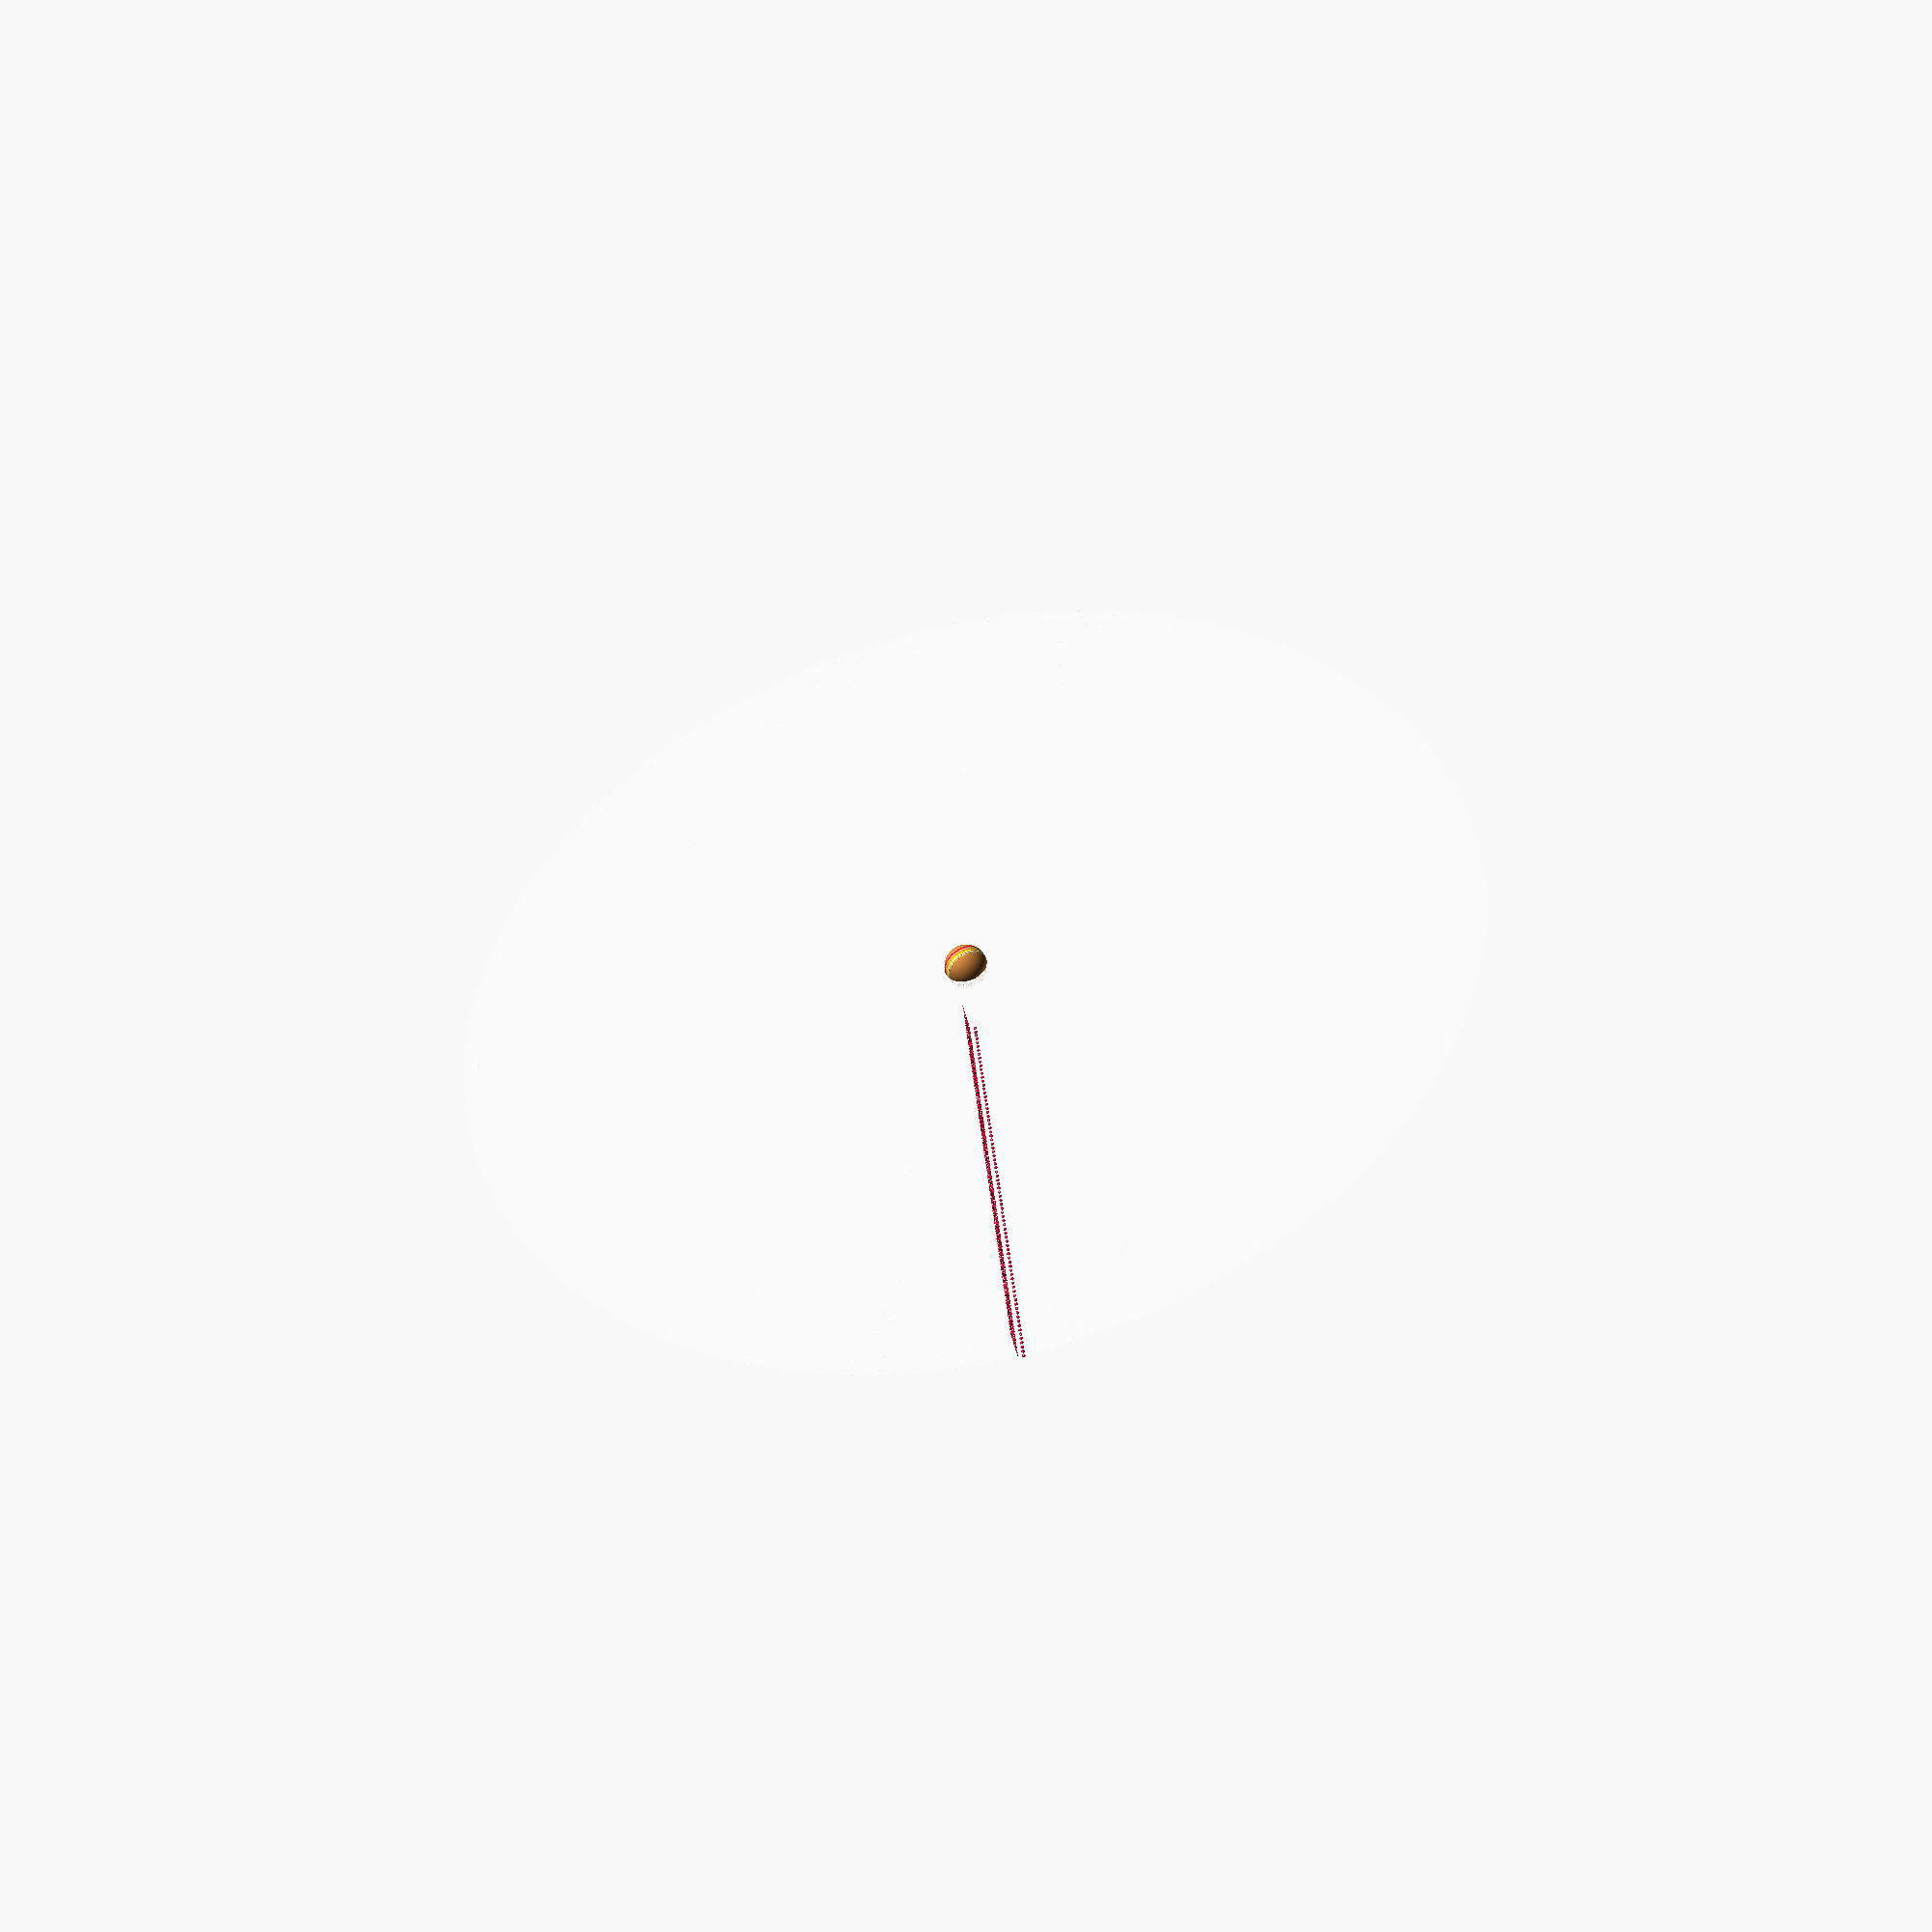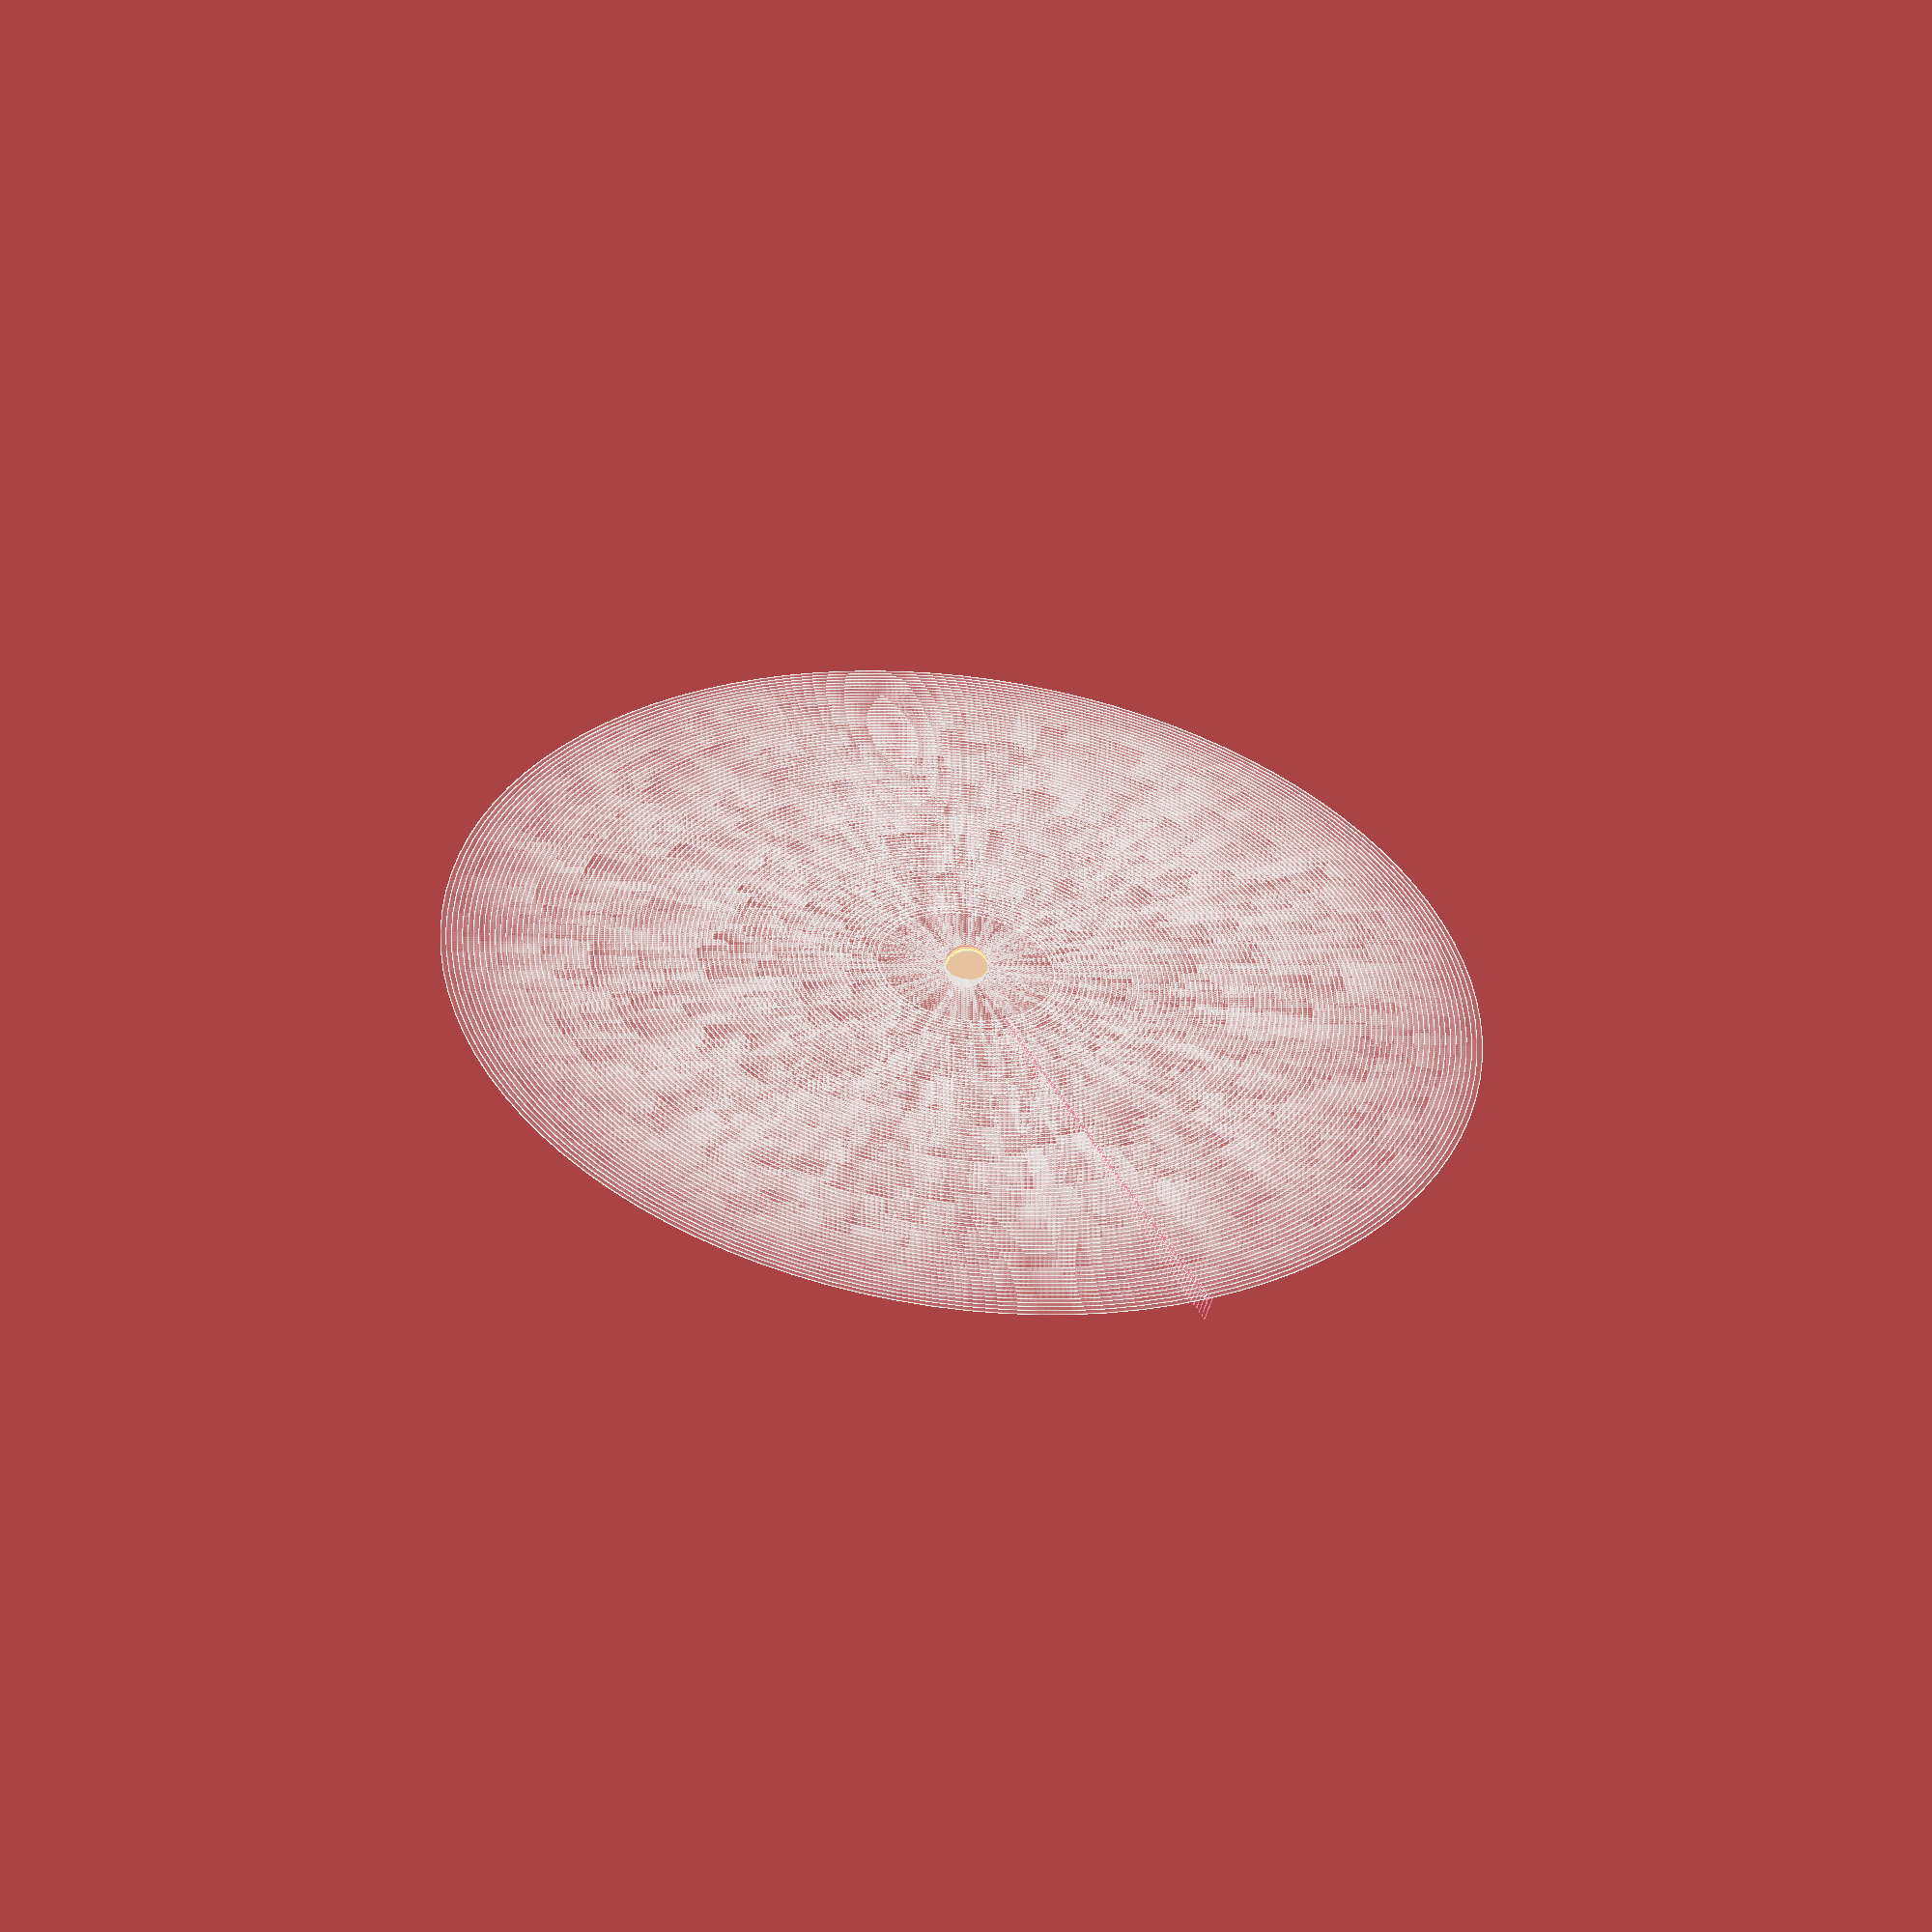
<openscad>
// Modell des Saturn
// Model of Saturn
scale([0.16, 0.16, 0.16]) {  
    color([205/255,133/255,63/255]) {  
        sphere(r=250, $fn=500); 
    }
    color([220/255,20/255,60/255]) {  
        translate([0, 0, 35]) {  
            rotate([0, 0, 10]) {  
                cylinder(h=30, r1=246, r2=246, $fn=500);  
            }
        }
    }
    color([189/255,183/255,107/255]) {  
        translate([0, 0, -60]) {  
            rotate([0, 0, 10]) {  
                cylinder(h=40, r1=246, r2=246, $fn=500);  
            }
        }
    }
    color([220/255, 170/255, 85/255]) {  
        translate([0, 0, 15]) {  
            rotate([0, 0, -10]) {  
                cylinder(h=20, r1=250, r2=250, $fn=500);  
            }
        }
    }
    color([255/255,215/255,0/255]) {  
        translate([0, 0, -20]) {  
            rotate([0, 0, 15]) { 
                cylinder(h=20, r1=250, r2=250, $fn=500);  
            }
        }
    }
    color([255/255, 230/255, 170/255]) { 
        translate([0, 0, -40]) { 
            rotate([0, 0, -20]) {  
                cylinder(h=30, r1=249, r2=249, $fn=500);  
            }
        }
    }
}

// Saturn hat viele kleinere natürliche Satelliten, die ich als rot gefärbte Kugel mit zwei zueinander senkrechten weißen Streifen dargestellt habe
// Saturn has lot of small natural satellites whom I have modelled as red colored sphere with two mutually perpendicular white stripes

//------------------------------------------------------------------//
// S/2019 S 1
color([220/255,20/255,60/255]) {  // model of satellite
    rotate([100, 70, 0]) {
        translate([167, 0, 0]) {  
            sphere(r=3, $fn=100); 
        }
        translate([167, 10, 0]) {  
            rotate([100, 100, 0]) { 
            text("S/2019 S 1 (Diameter ≈  6 KM)", size=3, valign="left", halign="left");
        }}
    }
}
color([1, 1, 1]) {  // first strip
    rotate([100, 70, 0]) { 
        translate([167, 0, 0]) {  
            cylinder(h=0.2, r1=3.5, r2=3.5, $fn=100); 
        }
    }
}
color([1, 1, 1]) {  // second strip
    rotate([100, 70, 0]) { 
        translate([167, 0, 0]) {  
            rotate([90, 0, 0]) {  
                cylinder(h=0.2, r1=3.5, r2=3.5, $fn=100); 
            }
        }
    }
}
color([1, 1, 1, 0.1]) {  // orbit of satellite
    rotate([100, 70, 0]) { 
        cylinder(h=0.1, r1=167, r2=167, $fn=100); 
    }
}
//------------------------------------------------------------------//

//------------------------------------------------------------------//
// S/2005 S 4
color([220/255,20/255,60/255]) {  // model of satellite
    rotate([100, 70, 0]) {
        translate([177, 0, 0]) {  
            sphere(r=3, $fn=100); 
        }
        translate([177, 10, 0]) {  
            rotate([100, 100, 0]) { 
            text("S/2005 S 4 (Diameter ≈ 5 KM)", size=3, valign="left", halign="left");
        }}
    }
}
color([1, 1, 1]) {  // first strip
    rotate([100, 70, 0]) { 
        translate([177, 0, 0]) {  
            cylinder(h=0.2, r1=3.5, r2=3.5, $fn=100); 
        }
    }
}
color([1, 1, 1]) {  // second strip
    rotate([100, 70, 0]) { 
        translate([177, 0, 0]) {  
            rotate([90, 0, 0]) {  
                cylinder(h=0.2, r1=3.5, r2=3.5, $fn=100); 
            }
        }
    }
}
color([1, 1, 1, 0.1]) {  // orbit of satellite
    rotate([100, 70, 0]) { 
        cylinder(h=0.1, r1=177, r2=177, $fn=100); 
    }
}
//------------------------------------------------------------------//
//------------------------------------------------------------------//
// S/2020 S 1
color([220/255,20/255,60/255]) {  // model of satellite
    rotate([100, 70, 0]) {
        translate([185, 0, 0]) {  
            sphere(r=3, $fn=100); 
        }
        translate([185, 10, 0]) {  
            rotate([100, 100, 0]) { 
            text("S/2020 S 1 (Diameter ≈ 4 KM)", size=3, valign="left", halign="left");
        }}
    }
}
color([1, 1, 1]) {  // first strip
    rotate([100, 70, 0]) { 
        translate([185, 0, 0]) {  
            cylinder(h=0.2, r1=3.5, r2=3.5, $fn=100); 
        }
    }
}
color([1, 1, 1]) {  // second strip
    rotate([100, 70, 0]) { 
        translate([185, 0, 0]) {  
            rotate([90, 0, 0]) {  
                cylinder(h=0.2, r1=3.5, r2=3.5, $fn=100); 
            }
        }
    }
}
color([1, 1, 1, 0.1]) {  // orbit of satellite
    rotate([100, 70, 0]) { 
        cylinder(h=0.1, r1=185, r2=185, $fn=100); 
    }
}
//------------------------------------------------------------------//

//------------------------------------------------------------------//
// S/2006 S 20
color([220/255,20/255,60/255]) {  // model of satellite
    rotate([100, 70, 0]) {
        translate([195, 0, 0]) {  
            sphere(r=3, $fn=100); 
        }
        translate([195, 10, 0]) {  
            rotate([100, 100, 0]) { 
            text("S/2006 S 20 (Diameter ≈ 5 KM)", size=3, valign="left", halign="left");
        }}
    }
}
color([1, 1, 1]) {  // first strip
    rotate([100, 70, 0]) { 
        translate([195, 0, 0]) {  
            cylinder(h=0.2, r1=3.5, r2=3.5, $fn=100); 
        }
    }
}
color([1, 1, 1]) {  // second strip
    rotate([100, 70, 0]) { 
        translate([195, 0, 0]) {  
            rotate([90, 0, 0]) {  
                cylinder(h=0.2, r1=3.5, r2=3.5, $fn=100); 
            }
        }
    }
}
color([1, 1, 1, 0.1]) {  // orbit of satellite
    rotate([100, 70, 0]) { 
        cylinder(h=0.1, r1=195, r2=195, $fn=100); 
    }
}
//------------------------------------------------------------------//

//------------------------------------------------------------------//
// S/2006 S 9
color([220/255,20/255,60/255]) {  // model of satellite
    rotate([100, 70, 0]) {
        translate([205, 0, 0]) {  
            sphere(r=3, $fn=100); 
        }
        translate([205, 10, 0]) {  
            rotate([100, 100, 0]) { 
            text("S/2006 S 9 (Diameter ≈ 3 KM)", size=3, valign="left", halign="left");
        }}
    }
}
color([1, 1, 1]) {  // first strip
    rotate([100, 70, 0]) { 
        translate([205, 0, 0]) {  
            cylinder(h=0.2, r1=3.5, r2=3.5, $fn=100); 
        }
    }
}
color([1, 1, 1]) {  // second strip
    rotate([100, 70, 0]) { 
        translate([205, 0, 0]) {  
            rotate([90, 0, 0]) {  
                cylinder(h=0.2, r1=3.5, r2=3.5, $fn=100); 
            }
        }
    }
}
color([1, 1, 1, 0.1]) {  // orbit of satellite
    rotate([100, 70, 0]) { 
        cylinder(h=0.1, r1=205, r2=205, $fn=100); 
    }
}
//------------------------------------------------------------------//

//------------------------------------------------------------------//
// S/2007 S 5
color([220/255,20/255,60/255]) {  // model of satellite
    rotate([100, 70, 0]) {
        translate([215, 0, 0]) {  
            sphere(r=3, $fn=100); 
        }
        translate([215, 10, 0]) {  
            rotate([100, 100, 0]) { 
            text("S/2007 S 5 (Diameter ≈ 4 KM)", size=3, valign="left", halign="left");
        }}
    }
}
color([1, 1, 1]) {  // first strip
    rotate([100, 70, 0]) { 
        translate([215, 0, 0]) {  
            cylinder(h=0.2, r1=3.5, r2=3.5, $fn=100); 
        }
    }
}
color([1, 1, 1]) {  // second strip
    rotate([100, 70, 0]) { 
        translate([215, 0, 0]) {  
            rotate([90, 0, 0]) {  
                cylinder(h=0.2, r1=3.5, r2=3.5, $fn=100); 
            }
        }
    }
}
color([1, 1, 1, 0.1]) {  // orbit of satellite
    rotate([100, 70, 0]) { 
        cylinder(h=0.1, r1=215, r2=215, $fn=100); 
    }
}
//------------------------------------------------------------------//

//------------------------------------------------------------------//
// S/2007 S 7
color([220/255,20/255,60/255]) {  // model of satellite
    rotate([100, 70, 0]) {
        translate([225, 0, 0]) {  
            sphere(r=3, $fn=100); 
        }
        translate([225, 10, 0]) {  
            rotate([100, 100, 0]) { 
            text("S/2007 S 7 (Diameter ≈ 4 KM)", size=3, valign="left", halign="left");
        }}
    }
}
color([1, 1, 1]) {  // first strip
    rotate([100, 70, 0]) { 
        translate([225, 0, 0]) {  
            cylinder(h=0.2, r1=3.5, r2=3.5, $fn=100); 
        }
    }
}
color([1, 1, 1]) {  // second strip
    rotate([100, 70, 0]) { 
        translate([225, 0, 0]) {  
            rotate([90, 0, 0]) {  
                cylinder(h=0.2, r1=3.5, r2=3.5, $fn=100); 
            }
        }
    }
}
color([1, 1, 1, 0.1]) {  // orbit of satellite
    rotate([100, 70, 0]) { 
        cylinder(h=0.1, r1=225, r2=225, $fn=100); 
    }
}
//------------------------------------------------------------------//

//------------------------------------------------------------------//
// S/2007 S 2
color([220/255,20/255,60/255]) {  // model of satellite
    rotate([100, 70, 0]) {
        translate([235, 0, 0]) {  
            sphere(r=3, $fn=100); 
        }
        translate([235, 10, 0]) {  
            rotate([100, 100, 0]) { 
            text("S/2007 S 2 (Diameter ≈ 5 KM)", size=3, valign="left", halign="left");
        }}
    }
}
color([1, 1, 1]) {  // first strip
    rotate([100, 70, 0]) { 
        translate([235, 0, 0]) {  
            cylinder(h=0.2, r1=3.5, r2=3.5, $fn=100); 
        }
    }
}
color([1, 1, 1]) {  // second strip
    rotate([100, 70, 0]) { 
        translate([235, 0, 0]) {  
            rotate([90, 0, 0]) {  
                cylinder(h=0.2, r1=3.5, r2=3.5, $fn=100); 
            }
        }
    }
}
color([1, 1, 1, 0.1]) {  // orbit of satellite
    rotate([100, 70, 0]) { 
        cylinder(h=0.1, r1=235, r2=235, $fn=100); 
    }
}
//------------------------------------------------------------------//

//------------------------------------------------------------------//
// S/2004 S 37
color([220/255,20/255,60/255]) {  // model of satellite
    rotate([100, 70, 0]) {
        translate([245, 0, 0]) {  
            sphere(r=3, $fn=100); 
        }
        translate([245, 10, 0]) {  
            rotate([100, 100, 0]) { 
            text("S/2004 S 37 (Diameter ≈ 4 KM)", size=3, valign="left", halign="left");
        }}
    }
}
color([1, 1, 1]) {  // first strip
    rotate([100, 70, 0]) { 
        translate([245, 0, 0]) {  
            cylinder(h=0.2, r1=3.5, r2=3.5, $fn=100); 
        }
    }
}
color([1, 1, 1]) {  // second strip
    rotate([100, 70, 0]) { 
        translate([245, 0, 0]) {  
            rotate([90, 0, 0]) {  
                cylinder(h=0.2, r1=3.5, r2=3.5, $fn=100); 
            }
        }
    }
}
color([1, 1, 1, 0.1]) {  // orbit of satellite
    rotate([100, 70, 0]) { 
        cylinder(h=0.1, r1=245, r2=245, $fn=100); 
    }
}
//------------------------------------------------------------------//

//------------------------------------------------------------------//
// S/2004 S 47
color([220/255,20/255,60/255]) {  // model of satellite
    rotate([100, 70, 0]) {
        translate([255, 0, 0]) {  
            sphere(r=3, $fn=100); 
        }
        translate([255, 10, 0]) {  
            rotate([100, 100, 0]) { 
            text("S/2004 S 47 (Diameter ≈ 4 KM)", size=3, valign="left", halign="left");
        }}
    }
}
color([1, 1, 1]) {  // first strip
    rotate([100, 70, 0]) { 
        translate([255, 0, 0]) {  
            cylinder(h=0.2, r1=3.5, r2=3.5, $fn=100); 
        }
    }
}
color([1, 1, 1]) {  // second strip
    rotate([100, 70, 0]) { 
        translate([255, 0, 0]) {  
            rotate([90, 0, 0]) {  
                cylinder(h=0.2, r1=3.5, r2=3.5, $fn=100); 
            }
        }
    }
}
color([1, 1, 1, 0.1]) {  // orbit of satellite
    rotate([100, 70, 0]) { 
        cylinder(h=0.1, r1=255, r2=255, $fn=100); 
    }
}
//------------------------------------------------------------------//

//------------------------------------------------------------------//
// S/2004 S 40
color([220/255,20/255,60/255]) {  // model of satellite
    rotate([100, 70, 0]) {
        translate([265, 0, 0]) {  
            sphere(r=3, $fn=100); 
        }
        translate([265, 10, 0]) {  
            rotate([100, 100, 0]) { 
            text("S/2004 S 40 (Diameter ≈ 4 KM)", size=3, valign="left", halign="left");
        }}
    }
}
color([1, 1, 1]) {  // first strip
    rotate([100, 70, 0]) { 
        translate([265, 0, 0]) {  
            cylinder(h=0.2, r1=3.5, r2=3.5, $fn=100); 
        }
    }
}
color([1, 1, 1]) {  // second strip
    rotate([100, 70, 0]) { 
        translate([265, 0, 0]) {  
            rotate([90, 0, 0]) {  
                cylinder(h=0.2, r1=3.5, r2=3.5, $fn=100); 
            }
        }
    }
}
color([1, 1, 1, 0.1]) {  // orbit of satellite
    rotate([100, 70, 0]) { 
        cylinder(h=0.1, r1=265, r2=265, $fn=100); 
    }
}
//------------------------------------------------------------------//

//------------------------------------------------------------------//
// S/2019 S 2
color([220/255,20/255,60/255]) {  // model of satellite
    rotate([100, 70, 0]) {
        translate([275, 0, 0]) {  
            sphere(r=3, $fn=100); 
        }
        translate([275, 10, 0]) {  
            rotate([100, 100, 0]) { 
            text("S/2019 S 2 (Diameter ≈ 3 KM)", size=3, valign="left", halign="left");
        }}
    }
}
color([1, 1, 1]) {  // first strip
    rotate([100, 70, 0]) { 
        translate([275, 0, 0]) {  
            cylinder(h=0.2, r1=3.5, r2=3.5, $fn=100); 
        }
    }
}
color([1, 1, 1]) {  // second strip
    rotate([100, 70, 0]) { 
        translate([275, 0, 0]) {  
            rotate([90, 0, 0]) {  
                cylinder(h=0.2, r1=3.5, r2=3.5, $fn=100); 
            }
        }
    }
}
color([1, 1, 1, 0.1]) {  // orbit of satellite
    rotate([100, 70, 0]) { 
        cylinder(h=0.1, r1=275, r2=275, $fn=100); 
    }
}
//------------------------------------------------------------------//
//------------------------------------------------------------------//
// S/2007 S 8
color([220/255,20/255,60/255]) {  // model of satellite
    rotate([100, 70, 0]) {
        translate([285, 0, 0]) {  
            sphere(r=3, $fn=100); 
        }
        translate([285, 10, 0]) {  
            rotate([100, 100, 0]) { 
            text("S/2007 S 8 (Diameter ≈ 4 KM)", size=3, valign="left", halign="left");
        }}
    }
}
color([1, 1, 1]) {  // first strip
    rotate([100, 70, 0]) { 
        translate([285, 0, 0]) {  
            cylinder(h=0.2, r1=3.5, r2=3.5, $fn=100); 
        }
    }
}
color([1, 1, 1]) {  // second strip
    rotate([100, 70, 0]) { 
        translate([285, 0, 0]) {  
            rotate([90, 0, 0]) {  
                cylinder(h=0.2, r1=3.5, r2=3.5, $fn=100); 
            }
        }
    }
}
color([1, 1, 1, 0.1]) {  // orbit of satellite
    rotate([100, 70, 0]) { 
        cylinder(h=0.1, r1=285, r2=285, $fn=100); 
    }
}
//------------------------------------------------------------------//

//------------------------------------------------------------------//
// S/2004 S 29
color([220/255,20/255,60/255]) {  // model of satellite
    rotate([100, 70, 0]) {
        translate([295, 0, 0]) {  
            sphere(r=3, $fn=100); 
        }
        translate([295, 10, 0]) {  
            rotate([100, 100, 0]) { 
            text("S/2004 S 29 (Diameter ≈ 5 KM)", size=3, valign="left", halign="left");
        }}
    }
}
color([1, 1, 1]) {  // first strip
    rotate([100, 70, 0]) { 
        translate([295, 0, 0]) {  
            cylinder(h=0.2, r1=3.5, r2=3.5, $fn=100); 
        }
    }
}
color([1, 1, 1]) {  // second strip
    rotate([100, 70, 0]) { 
        translate([295, 0, 0]) {  
            rotate([90, 0, 0]) {  
                cylinder(h=0.2, r1=3.5, r2=3.5, $fn=100); 
            }
        }
    }
}
color([1, 1, 1, 0.1]) {  // orbit of satellite
    rotate([100, 70, 0]) { 
        cylinder(h=0.1, r1=295, r2=295, $fn=100); 
    }
}
//------------------------------------------------------------------//

//------------------------------------------------------------------//
// S/2019 S 3
color([220/255,20/255,60/255]) {  // model of satellite
    rotate([100, 70, 0]) {
        translate([305, 0, 0]) {  
            sphere(r=3, $fn=100); 
        }
        translate([305, 10, 0]) {  
            rotate([100, 100, 0]) { 
            text("S/2019 S 3 (Diameter ≈ 4 KM)", size=3, valign="left", halign="left");
        }}
    }
}
color([1, 1, 1]) {  // first strip
    rotate([100, 70, 0]) { 
        translate([305, 0, 0]) {  
            cylinder(h=0.2, r1=3.5, r2=3.5, $fn=100); 
        }
    }
}
color([1, 1, 1]) {  // second strip
    rotate([100, 70, 0]) { 
        translate([305, 0, 0]) {  
            rotate([90, 0, 0]) {  
                cylinder(h=0.2, r1=3.5, r2=3.5, $fn=100); 
            }
        }
    }
}
color([1, 1, 1, 0.1]) {  // orbit of satellite
    rotate([100, 70, 0]) { 
        cylinder(h=0.1, r1=305, r2=305, $fn=100); 
    }
}
//------------------------------------------------------------------//

//------------------------------------------------------------------//
// S/2020 S 7
color([220/255,20/255,60/255]) {  // model of satellite
    rotate([100, 70, 0]) {
        translate([315, 0, 0]) {  
            sphere(r=3, $fn=100); 
        }
        translate([315, 10, 0]) {  
            rotate([100, 100, 0]) { 
            text("S/2020 S 7 (Diameter ≈ 3 KM)", size=3, valign="left", halign="left");
        }}
    }
}
color([1, 1, 1]) {  // first strip
    rotate([100, 70, 0]) { 
        translate([315, 0, 0]) {  
            cylinder(h=0.2, r1=3.5, r2=3.5, $fn=100); 
        }
    }
}
color([1, 1, 1]) {  // second strip
    rotate([100, 70, 0]) { 
        translate([315, 0, 0]) {  
            rotate([90, 0, 0]) {  
                cylinder(h=0.2, r1=3.5, r2=3.5, $fn=100); 
            }
        }
    }
}
color([1, 1, 1, 0.1]) {  // orbit of satellite
    rotate([100, 70, 0]) { 
        cylinder(h=0.1, r1=315, r2=315, $fn=100); 
    }
}
//------------------------------------------------------------------//

//------------------------------------------------------------------//
// S/2004 S 31
color([220/255,20/255,60/255]) {  // model of satellite
    rotate([100, 70, 0]) {
        translate([325, 0, 0]) {  
            sphere(r=3, $fn=100); 
        }
        translate([325, 10, 0]) {  
            rotate([100, 100, 0]) { 
            text("S/2004 S 31 (Diameter ≈ 5 KM)", size=3, valign="left", halign="left");
        }}
    }
}
color([1, 1, 1]) {  // first strip
    rotate([100, 70, 0]) { 
        translate([325, 0, 0]) {  
            cylinder(h=0.2, r1=3.5, r2=3.5, $fn=100); 
        }
    }
}
color([1, 1, 1]) {  // second strip
    rotate([100, 70, 0]) { 
        translate([325, 0, 0]) {  
            rotate([90, 0, 0]) {  
                cylinder(h=0.2, r1=3.5, r2=3.5, $fn=100); 
            }
        }
    }
}
color([1, 1, 1, 0.1]) {  // orbit of satellite
    rotate([100, 70, 0]) { 
        cylinder(h=0.1, r1=325, r2=325, $fn=100); 
    }
}
//------------------------------------------------------------------//

//------------------------------------------------------------------//
// S/2019 S 14
color([220/255,20/255,60/255]) {  // model of satellite
    rotate([100, 70, 0]) {
        translate([335, 0, 0]) {  
            sphere(r=3, $fn=100); 
        }
        translate([335, 10, 0]) {  
            rotate([100, 100, 0]) { 
            text("S/2019 S 14 (Diameter ≈ 4 KM)", size=3, valign="left", halign="left");
        }}
    }
}
color([1, 1, 1]) {  // first strip
    rotate([100, 70, 0]) { 
        translate([335, 0, 0]) {  
            cylinder(h=0.2, r1=3.5, r2=3.5, $fn=100); 
        }
    }
}
color([1, 1, 1]) {  // second strip
    rotate([100, 70, 0]) { 
        translate([335, 0, 0]) {  
            rotate([90, 0, 0]) {  
                cylinder(h=0.2, r1=3.5, r2=3.5, $fn=100); 
            }
        }
    }
}
color([1, 1, 1, 0.1]) {  // orbit of satellite
    rotate([100, 70, 0]) { 
        cylinder(h=0.1, r1=335, r2=335, $fn=100); 
    }
}
//------------------------------------------------------------------//

//------------------------------------------------------------------//
// S/2020 S 2
color([220/255,20/255,60/255]) {  // model of satellite
    rotate([100, 70, 0]) {
        translate([345, 0, 0]) {  
            sphere(r=3, $fn=100); 
        }
        translate([345, 10, 0]) {  
            rotate([100, 100, 0]) { 
            text("S/2020 S 2 (Diameter ≈ 3 KM)", size=3, valign="left", halign="left");
        }}
    }
}
color([1, 1, 1]) {  // first strip
    rotate([100, 70, 0]) { 
        translate([345, 0, 0]) {  
            cylinder(h=0.2, r1=3.5, r2=3.5, $fn=100); 
        }
    }
}
color([1, 1, 1]) {  // second strip
    rotate([100, 70, 0]) { 
        translate([345, 0, 0]) {  
            rotate([90, 0, 0]) {  
                cylinder(h=0.2, r1=3.5, r2=3.5, $fn=100); 
            }
        }
    }
}
color([1, 1, 1, 0.1]) {  // orbit of satellite
    rotate([100, 70, 0]) { 
        cylinder(h=0.1, r1=345, r2=345, $fn=100); 
    }
}
//------------------------------------------------------------------//

//------------------------------------------------------------------//
// S/2019 S 4
color([220/255,20/255,60/255]) {  // model of satellite
    rotate([100, 70, 0]) {
        translate([355, 0, 0]) {  
            sphere(r=3, $fn=100); 
        }
        translate([355, 10, 0]) {  
            rotate([100, 100, 0]) { 
            text("S/2019 S 4 (Diameter ≈ 3 KM)", size=3, valign="left", halign="left");
        }}
    }
}
color([1, 1, 1]) {  // first strip
    rotate([100, 70, 0]) { 
        translate([355, 0, 0]) {  
            cylinder(h=0.2, r1=3.5, r2=3.5, $fn=100); 
        }
    }
}
color([1, 1, 1]) {  // second strip
    rotate([100, 70, 0]) { 
        translate([355, 0, 0]) {  
            rotate([90, 0, 0]) {  
                cylinder(h=0.2, r1=3.5, r2=3.5, $fn=100); 
            }
        }
    }
}
color([1, 1, 1, 0.1]) {  // orbit of satellite
    rotate([100, 70, 0]) { 
        cylinder(h=0.1, r1=355, r2=355, $fn=100); 
    }
}
//------------------------------------------------------------------//

//------------------------------------------------------------------//
// S/2020 S 3
color([220/255,20/255,60/255]) {  // model of satellite
    rotate([100, 70, 0]) {
        translate([365, 0, 0]) {  
            sphere(r=3, $fn=100); 
        }
        translate([365, 10, 0]) {  
            rotate([100, 100, 0]) { 
            text("S/2020 S 3 (Diameter ≈ 3 KM)", size=3, valign="left", halign="left");
        }}
    }
}
color([1, 1, 1]) {  // first strip
    rotate([100, 70, 0]) { 
        translate([365, 0, 0]) {  
            cylinder(h=0.2, r1=3.5, r2=3.5, $fn=100); 
        }
    }
}
color([1, 1, 1]) {  // second strip
    rotate([100, 70, 0]) { 
        translate([365, 0, 0]) {  
            rotate([90, 0, 0]) {  
                cylinder(h=0.2, r1=3.5, r2=3.5, $fn=100); 
            }
        }
    }
}
color([1, 1, 1, 0.1]) {  // orbit of satellite
    rotate([100, 70, 0]) { 
        cylinder(h=0.1, r1=365, r2=365, $fn=100); 
    }
}
//------------------------------------------------------------------//

//------------------------------------------------------------------//
// S/2004 S 41
color([220/255,20/255,60/255]) {  // model of satellite
    rotate([100, 70, 0]) {
        translate([375, 0, 0]) {  
            sphere(r=3, $fn=100); 
        }
        translate([375, 10, 0]) {  
            rotate([100, 100, 0]) { 
            text("S/2004 S 41 (Diameter ≈ 4 KM)", size=3, valign="left", halign="left");
        }}
    }
}
color([1, 1, 1]) {  // first strip
    rotate([100, 70, 0]) { 
        translate([375, 0, 0]) {  
            cylinder(h=0.2, r1=3.5, r2=3.5, $fn=100); 
        }
    }
}
color([1, 1, 1]) {  // second strip
    rotate([100, 70, 0]) { 
        translate([375, 0, 0]) {  
            rotate([90, 0, 0]) {  
                cylinder(h=0.2, r1=3.5, r2=3.5, $fn=100); 
            }
        }
    }
}
color([1, 1, 1, 0.1]) {  // orbit of satellite
    rotate([100, 70, 0]) { 
        cylinder(h=0.1, r1=375, r2=375, $fn=100); 
    }
}
//------------------------------------------------------------------//

//------------------------------------------------------------------//
// S/2019 S 6
color([220/255,20/255,60/255]) {  // model of satellite
    rotate([100, 70, 0]) {
        translate([385, 0, 0]) {  
            sphere(r=3, $fn=100); 
        }
        translate([385, 10, 0]) {  
            rotate([100, 100, 0]) { 
            text("S/2019 S 6 (Diameter ≈ 4 KM)", size=3, valign="left", halign="left");
        }}
    }
}
color([1, 1, 1]) {  // first strip
    rotate([100, 70, 0]) { 
        translate([385, 0, 0]) {  
            cylinder(h=0.2, r1=3.5, r2=3.5, $fn=100); 
        }
    }
}
color([1, 1, 1]) {  // second strip
    rotate([100, 70, 0]) { 
        translate([385, 0, 0]) {  
            rotate([90, 0, 0]) {  
                cylinder(h=0.2, r1=3.5, r2=3.5, $fn=100); 
            }
        }
    }
}
color([1, 1, 1, 0.1]) {  // orbit of satellite
    rotate([100, 70, 0]) { 
        cylinder(h=0.1, r1=385, r2=385, $fn=100); 
    }
}
//------------------------------------------------------------------//

//------------------------------------------------------------------//
// S/2020 S 4
color([220/255,20/255,60/255]) {  // model of satellite
    rotate([100, 70, 0]) {
        translate([395, 0, 0]) {  
            sphere(r=3, $fn=100); 
        }
        translate([395, 10, 0]) {  
            rotate([100, 100, 0]) { 
            text("S/2020 S 4 (Diameter ≈ 3 KM)", size=3, valign="left", halign="left");
        }}
    }
}
color([1, 1, 1]) {  // first strip
    rotate([100, 70, 0]) { 
        translate([395, 0, 0]) {  
            cylinder(h=0.2, r1=3.5, r2=3.5, $fn=100); 
        }
    }
}
color([1, 1, 1]) {  // second strip
    rotate([100, 70, 0]) { 
        translate([395, 0, 0]) {  
            rotate([90, 0, 0]) {  
                cylinder(h=0.2, r1=3.5, r2=3.5, $fn=100); 
            }
        }
    }
}
color([1, 1, 1, 0.1]) {  // orbit of satellite
    rotate([100, 70, 0]) { 
        cylinder(h=0.1, r1=395, r2=395, $fn=100); 
    }
}
//------------------------------------------------------------------//

//------------------------------------------------------------------//
// S/2004 S 42
color([220/255,20/255,60/255]) {  // model of satellite
    rotate([100, 70, 0]) {
        translate([405, 0, 0]) {  
            sphere(r=3, $fn=100); 
        }
        translate([405, 10, 0]) {  
            rotate([100, 100, 0]) { 
            text("S/2004 S 42 (Diameter ≈ 3 KM)", size=3, valign="left", halign="left");
        }}
    }
}
color([1, 1, 1]) {  // first strip
    rotate([100, 70, 0]) { 
        translate([405, 0, 0]) {  
            cylinder(h=0.2, r1=3.5, r2=3.5, $fn=100); 
        }
    }
}
color([1, 1, 1]) {  // second strip
    rotate([100, 70, 0]) { 
        translate([405, 0, 0]) {  
            rotate([90, 0, 0]) {  
                cylinder(h=0.2, r1=3.5, r2=3.5, $fn=100); 
            }
        }
    }
}
color([1, 1, 1, 0.1]) {  // orbit of satellite
    rotate([100, 70, 0]) { 
        cylinder(h=0.1, r1=405, r2=405, $fn=100); 
    }
}
//------------------------------------------------------------------//

//------------------------------------------------------------------//
// S/2020 S 5
color([220/255,20/255,60/255]) {  // model of satellite
    rotate([100, 70, 0]) {
        translate([415, 0, 0]) {  
            sphere(r=3, $fn=100); 
        }
        translate([415, 10, 0]) {  
            rotate([100, 100, 0]) { 
            text("S/2020 S 5 (Diameter ≈ 3 KM)", size=3, valign="left", halign="left");
        }}
    }
}
color([1, 1, 1]) {  // first strip
    rotate([100, 70, 0]) { 
        translate([415, 0, 0]) {  
            cylinder(h=0.2, r1=3.5, r2=3.5, $fn=100); 
        }
    }
}
color([1, 1, 1]) {  // second strip
    rotate([100, 70, 0]) { 
        translate([415, 0, 0]) {  
            rotate([90, 0, 0]) {  
                cylinder(h=0.2, r1=3.5, r2=3.5, $fn=100); 
            }
        }
    }
}
color([1, 1, 1, 0.1]) {  // orbit of satellite
    rotate([100, 70, 0]) { 
        cylinder(h=0.1, r1=415, r2=415, $fn=100); 
    }
}
//------------------------------------------------------------------//

//------------------------------------------------------------------//
// S/2004 S 13
color([220/255,20/255,60/255]) {  // model of satellite
    rotate([100, 70, 0]) {
        translate([425, 0, 0]) {  
            sphere(r=3, $fn=100); 
        }
        translate([425, 10, 0]) {  
            rotate([100, 100, 0]) { 
            text("S/2004 S 13 (Diameter ≈ 4 KM)", size=3, valign="left", halign="left");
        }}
    }
}
color([1, 1, 1]) {  // first strip
    rotate([100, 70, 0]) { 
        translate([425, 0, 0]) {  
            cylinder(h=0.2, r1=3.5, r2=3.5, $fn=100); 
        }
    }
}
color([1, 1, 1]) {  // second strip
    rotate([100, 70, 0]) { 
        translate([425, 0, 0]) {  
            rotate([90, 0, 0]) {  
                cylinder(h=0.2, r1=3.5, r2=3.5, $fn=100); 
            }
        }
    }
}
color([1, 1, 1, 0.1]) {  // orbit of satellite
    rotate([100, 70, 0]) { 
        cylinder(h=0.1, r1=425, r2=425, $fn=100); 
    }
}
//------------------------------------------------------------------//

//------------------------------------------------------------------//
// S/2007 S 6
color([220/255,20/255,60/255]) {  // model of satellite
    rotate([100, 70, 0]) {
        translate([435, 0, 0]) {  
            sphere(r=3, $fn=100); 
        }
        translate([435, 10, 0]) {  
            rotate([100, 100, 0]) { 
            text("S/2007 S 6 (Diameter ≈ 3 KM)", size=3, valign="left", halign="left");
        }}
    }
}
color([1, 1, 1]) {  // first strip
    rotate([100, 70, 0]) { 
        translate([435, 0, 0]) {  
            cylinder(h=0.2, r1=3.5, r2=3.5, $fn=100); 
        }
    }
}
color([1, 1, 1]) {  // second strip
    rotate([100, 70, 0]) { 
        translate([435, 0, 0]) {  
            rotate([90, 0, 0]) {  
                cylinder(h=0.2, r1=3.5, r2=3.5, $fn=100); 
            }
        }
    }
}
color([1, 1, 1, 0.1]) {  // orbit of satellite
    rotate([100, 70, 0]) { 
        cylinder(h=0.1, r1=435, r2=435, $fn=100); 
    }
}
//------------------------------------------------------------------//

//------------------------------------------------------------------//
// S/2006 S 1
color([220/255,20/255,60/255]) {  // model of satellite
    rotate([100, 70, 0]) {
        translate([445, 0, 0]) {  
            sphere(r=3, $fn=100); 
        }
        translate([445, 10, 0]) {  
            rotate([100, 100, 0]) { 
            text("S/2006 S 1 (Diameter ≈ 5 KM)", size=3, valign="left", halign="left");
        }}
    }
}
color([1, 1, 1]) {  // first strip
    rotate([100, 70, 0]) { 
        translate([445, 0, 0]) {  
            cylinder(h=0.2, r1=3.5, r2=3.5, $fn=100); 
        }
    }
}
color([1, 1, 1]) {  // second strip
    rotate([100, 70, 0]) { 
        translate([445, 0, 0]) {  
            rotate([90, 0, 0]) {  
                cylinder(h=0.2, r1=3.5, r2=3.5, $fn=100); 
            }
        }
    }
}
color([1, 1, 1, 0.1]) {  // orbit of satellite
    rotate([100, 70, 0]) { 
        cylinder(h=0.1, r1=445, r2=445, $fn=100); 
    }
}
//------------------------------------------------------------------//

//------------------------------------------------------------------//
// S/2004 S 43
color([220/255,20/255,60/255]) {  // model of satellite
    rotate([100, 70, 0]) {
        translate([455, 0, 0]) {  
            sphere(r=3, $fn=100); 
        }
        translate([455, 10, 0]) {  
            rotate([100, 100, 0]) { 
            text("S/2004 S 43 (Diameter ≈ 4 KM)", size=3, valign="left", halign="left");
        }}
    }
}
color([1, 1, 1]) {  // first strip
    rotate([100, 70, 0]) { 
        translate([455, 0, 0]) {  
            cylinder(h=0.2, r1=3.5, r2=3.5, $fn=100); 
        }
    }
}
color([1, 1, 1]) {  // second strip
    rotate([100, 70, 0]) { 
        translate([455, 0, 0]) {  
            rotate([90, 0, 0]) {  
                cylinder(h=0.2, r1=3.5, r2=3.5, $fn=100); 
            }
        }
    }
}
color([1, 1, 1, 0.1]) {  // orbit of satellite
    rotate([100, 70, 0]) { 
        cylinder(h=0.1, r1=455, r2=455, $fn=100); 
    }
}
//------------------------------------------------------------------//

//------------------------------------------------------------------//
// S/2006 S 10
color([220/255,20/255,60/255]) {  // model of satellite
    rotate([100, 70, 0]) {
        translate([465, 0, 0]) {  
            sphere(r=3, $fn=100); 
        }
        translate([465, 10, 0]) {  
            rotate([100, 100, 0]) { 
            text("S/2006 S 10 (Diameter ≈ 3 KM)", size=3, valign="left", halign="left");
        }}
    }
}
color([1, 1, 1]) {  // first strip
    rotate([100, 70, 0]) { 
        translate([465, 0, 0]) {  
            cylinder(h=0.2, r1=3.5, r2=3.5, $fn=100); 
        }
    }
}
color([1, 1, 1]) {  // second strip
    rotate([100, 70, 0]) { 
        translate([465, 0, 0]) {  
            rotate([90, 0, 0]) {  
                cylinder(h=0.2, r1=3.5, r2=3.5, $fn=100); 
            }
        }
    }
}
color([1, 1, 1, 0.1]) {  // orbit of satellite
    rotate([100, 70, 0]) { 
        cylinder(h=0.1, r1=465, r2=465, $fn=100); 
    }
}
//------------------------------------------------------------------//

//------------------------------------------------------------------//
// S/2019 S 5
color([220/255,20/255,60/255]) {  // model of satellite
    rotate([100, 70, 0]) {
        translate([475, 0, 0]) {  
            sphere(r=3, $fn=100); 
        }
        translate([475, 10, 0]) {  
            rotate([100, 100, 0]) { 
            text("S/2019 S 5 (Diameter ≈ 3 KM)", size=3, valign="left", halign="left");
        }}
    }
}
color([1, 1, 1]) {  // first strip
    rotate([100, 70, 0]) { 
        translate([475, 0, 0]) {  
            cylinder(h=0.2, r1=3.5, r2=3.5, $fn=100); 
        }
    }
}
color([1, 1, 1]) {  // second strip
    rotate([100, 70, 0]) { 
        translate([475, 0, 0]) {  
            rotate([90, 0, 0]) {  
                cylinder(h=0.2, r1=3.5, r2=3.5, $fn=100); 
            }
        }
    }
}
color([1, 1, 1, 0.1]) {  // orbit of satellite
    rotate([100, 70, 0]) { 
        cylinder(h=0.1, r1=475, r2=475, $fn=100); 
    }
}
//------------------------------------------------------------------//

//------------------------------------------------------------------//
// S/2004 S 44
color([220/255,20/255,60/255]) {  // model of satellite
    rotate([100, 70, 0]) {
        translate([485, 0, 0]) {  
            sphere(r=3, $fn=100); 
        }
        translate([485, 10, 0]) {  
            rotate([100, 100, 0]) { 
            text("S/2004 S 44 (Diameter ≈ 5 KM)", size=3, valign="left", halign="left");
        }}
    }
}
color([1, 1, 1]) {  // first strip
    rotate([100, 70, 0]) { 
        translate([485, 0, 0]) {  
            cylinder(h=0.2, r1=3.5, r2=3.5, $fn=100); 
        }
    }
}
color([1, 1, 1]) {  // second strip
    rotate([100, 70, 0]) { 
        translate([485, 0, 0]) {  
            rotate([90, 0, 0]) {  
                cylinder(h=0.2, r1=3.5, r2=3.5, $fn=100); 
            }
        }
    }
}
color([1, 1, 1, 0.1]) {  // orbit of satellite
    rotate([100, 70, 0]) { 
        cylinder(h=0.1, r1=485, r2=485, $fn=100); 
    }
}
//--------------------------------------------

//------------------------------------------------------------------//
// S/2006 S 12
color([220/255,20/255,60/255]) {  // model of satellite
    rotate([100, 70, 0]) {
        translate([495, 0, 0]) {  
            sphere(r=3, $fn=100); 
        }
        translate([495, 10, 0]) {  
            rotate([100, 100, 0]) { 
            text("S/2006 S 12 (Diameter ≈ 4 KM)", size=3, valign="left", halign="left");
        }}
    }
}
color([1, 1, 1]) {  // first strip
    rotate([100, 70, 0]) { 
        translate([495, 0, 0]) {  
            cylinder(h=0.2, r1=3.5, r2=3.5, $fn=100); 
        }
    }
}
color([1, 1, 1]) {  // second strip
    rotate([100, 70, 0]) { 
        translate([495, 0, 0]) {  
            rotate([90, 0, 0]) {  
                cylinder(h=0.2, r1=3.5, r2=3.5, $fn=100); 
            }
        }
    }
}
color([1, 1, 1, 0.1]) {  // orbit of satellite
    rotate([100, 70, 0]) { 
        cylinder(h=0.1, r1=495, r2=495, $fn=100); 
    }
}
//------------------------------------------------------------------//

//------------------------------------------------------------------//
// S/2007 S 3
color([220/255,20/255,60/255]) {  // model of satellite
    rotate([100, 70, 0]) {
        translate([505, 0, 0]) {  
            sphere(r=3, $fn=100); 
        }
        translate([505, 10, 0]) {  
            rotate([100, 100, 0]) { 
            text("S/2007 S 3 (Diameter ≈ 5 KM)", size=3, valign="left", halign="left");
        }}
    }
}
color([1, 1, 1]) {  // first strip
    rotate([100, 70, 0]) { 
        translate([505, 0, 0]) {  
            cylinder(h=0.2, r1=3.5, r2=3.5, $fn=100); 
        }
    }
}
color([1, 1, 1]) {  // second strip
    rotate([100, 70, 0]) { 
        translate([505, 0, 0]) {  
            rotate([90, 0, 0]) {  
                cylinder(h=0.2, r1=3.5, r2=3.5, $fn=100); 
            }
        }
    }
}
color([1, 1, 1, 0.1]) {  // orbit of satellite
    rotate([100, 70, 0]) { 
        cylinder(h=0.1, r1=505, r2=505, $fn=100); 
    }
}
//------------------------------------------------------------------//

//------------------------------------------------------------------//
// S/2004 S 45
color([220/255,20/255,60/255]) {  // model of satellite
    rotate([100, 70, 0]) {
        translate([515, 0, 0]) {  
            sphere(r=3, $fn=100); 
        }
        translate([515, 10, 0]) {  
            rotate([100, 100, 0]) { 
            text("S/2004 S 45 (Diameter ≈ 4 KM)", size=3, valign="left", halign="left");
        }}
    }
}
color([1, 1, 1]) {  // first strip
    rotate([100, 70, 0]) { 
        translate([515, 0, 0]) {  
            cylinder(h=0.2, r1=3.5, r2=3.5, $fn=100); 
        }
    }
}
color([1, 1, 1]) {  // second strip
    rotate([100, 70, 0]) { 
        translate([515, 0, 0]) {  
            rotate([90, 0, 0]) {  
                cylinder(h=0.2, r1=3.5, r2=3.5, $fn=100); 
            }
        }
    }
}
color([1, 1, 1, 0.1]) {  // orbit of satellite
    rotate([100, 70, 0]) { 
        cylinder(h=0.1, r1=515, r2=515, $fn=100); 
    }
}
//------------------------------------------------------------------//

//------------------------------------------------------------------//
// S/2004 S 17
color([220/255,20/255,60/255]) {  // model of satellite
    rotate([100, 70, 0]) {
        translate([525, 0, 0]) {  
            sphere(r=3, $fn=100); 
        }
        translate([525, 10, 0]) {  
            rotate([100, 100, 0]) { 
            text("S/2004 S 17 (Diameter ≈ 4 KM)", size=3, valign="left", halign="left");
        }}
    }
}
color([1, 1, 1]) {  // first strip
    rotate([100, 70, 0]) { 
        translate([525, 0, 0]) {  
            cylinder(h=0.2, r1=3.5, r2=3.5, $fn=100); 
        }
    }
}
color([1, 1, 1]) {  // second strip
    rotate([100, 70, 0]) { 
        translate([525, 0, 0]) {  
            rotate([90, 0, 0]) {  
                cylinder(h=0.2, r1=3.5, r2=3.5, $fn=100); 
            }
        }
    }
}
color([1, 1, 1, 0.1]) {  // orbit of satellite
    rotate([100, 70, 0]) { 
        cylinder(h=0.1, r1=525, r2=525, $fn=100); 
    }
}
//------------------------------------------------------------------//

//------------------------------------------------------------------//
// S/2006 S 11
color([220/255,20/255,60/255]) {  // model of satellite
    rotate([100, 70, 0]) {
        translate([535, 0, 0]) {  
            sphere(r=3, $fn=100); 
        }
        translate([535, 10, 0]) {  
            rotate([100, 100, 0]) { 
            text("S/2006 S 11 (Diameter ≈ 3 KM)", size=3, valign="left", halign="left");
        }}
    }
}
color([1, 1, 1]) {  // first strip
    rotate([100, 70, 0]) { 
        translate([535, 0, 0]) {  
            cylinder(h=0.2, r1=3.5, r2=3.5, $fn=100); 
        }
    }
}
color([1, 1, 1]) {  // second strip
    rotate([100, 70, 0]) { 
        translate([535, 0, 0]) {  
            rotate([90, 0, 0]) {  
                cylinder(h=0.2, r1=3.5, r2=3.5, $fn=100); 
            }
        }
    }
}
color([1, 1, 1, 0.1]) {  // orbit of satellite
    rotate([100, 70, 0]) { 
        cylinder(h=0.1, r1=535, r2=535, $fn=100); 
    }
}
//------------------------------------------------------------------//


//------------------------------------------------------------------//
// S/2004 S 12
color([220/255,20/255,60/255]) {  // model of satellite
    rotate([100, 70, 0]) {
        translate([545, 0, 0]) {  
            sphere(r=3, $fn=100); 
        }
        translate([545, 10, 0]) {  
            rotate([100, 100, 0]) { 
            text("S/2004 S 12 (Diameter ≈ 4 KM)", size=3, valign="left", halign="left");
        }}
    }
}
color([1, 1, 1]) {  // first strip
    rotate([100, 70, 0]) { 
        translate([545, 0, 0]) {  
            cylinder(h=0.2, r1=3.5, r2=3.5, $fn=100); 
        }
    }
}
color([1, 1, 1]) {  // second strip
    rotate([100, 70, 0]) { 
        translate([545, 0, 0]) {  
            rotate([90, 0, 0]) {  
                cylinder(h=0.2, r1=3.5, r2=3.5, $fn=100); 
            }
        }
    }
}
color([1, 1, 1, 0.1]) {  // orbit of satellite
    rotate([100, 70, 0]) { 
        cylinder(h=0.1, r1=545, r2=545, $fn=100); 
    }
}
//------------------------------------------------------------------//

//------------------------------------------------------------------//
// S/2006 S 13
color([220/255,20/255,60/255]) {  // model of satellite
    rotate([100, 70, 0]) {
        translate([555, 0, 0]) {  
            sphere(r=3, $fn=100); 
        }
        translate([555, 10, 0]) {  
            rotate([100, 100, 0]) { 
            text("S/2006 S 13 (Diameter ≈ 4 KM)", size=3, valign="left", halign="left");
        }}
    }
}
color([1, 1, 1]) {  // first strip
    rotate([100, 70, 0]) { 
        translate([555, 0, 0]) {  
            cylinder(h=0.2, r1=3.5, r2=3.5, $fn=100); 
        }
    }
}
color([1, 1, 1]) {  // second strip
    rotate([100, 70, 0]) { 
        translate([555, 0, 0]) {  
            rotate([90, 0, 0]) {  
                cylinder(h=0.2, r1=3.5, r2=3.5, $fn=100); 
            }
        }
    }
}
color([1, 1, 1, 0.1]) {  // orbit of satellite
    rotate([100, 70, 0]) { 
        cylinder(h=0.1, r1=555, r2=555, $fn=100); 
    }
}
//------------------------------------------------------------------//

//------------------------------------------------------------------//
// S/2007 S 9
color([220/255,20/255,60/255]) {  // model of satellite
    rotate([100, 70, 0]) {
        translate([565, 0, 0]) {  
            sphere(r=3, $fn=100); 
        }
        translate([565, 10, 0]) {  
            rotate([100, 100, 0]) { 
            text("S/2007 S 9 (Diameter ≈ 4 KM)", size=3, valign="left", halign="left");
        }}
    }
}
color([1, 1, 1]) {  // first strip
    rotate([100, 70, 0]) { 
        translate([565, 0, 0]) {  
            cylinder(h=0.2, r1=3.5, r2=3.5, $fn=100); 
        }
    }
}
color([1, 1, 1]) {  // second strip
    rotate([100, 70, 0]) { 
        translate([565, 0, 0]) {  
            rotate([90, 0, 0]) {  
                cylinder(h=0.2, r1=3.5, r2=3.5, $fn=100); 
            }
        }
    }
}
color([1, 1, 1, 0.1]) {  // orbit of satellite
    rotate([100, 70, 0]) { 
        cylinder(h=0.1, r1=565, r2=565, $fn=100); 
    }
}
//------------------------------------------------------------------//

//------------------------------------------------------------------//
// S/2019 S 7
color([220/255,20/255,60/255]) {  // model of satellite
    rotate([100, 70, 0]) {
        translate([575, 0, 0]) {  
            sphere(r=3, $fn=100); 
        }
        translate([575, 10, 0]) {  
            rotate([100, 100, 0]) { 
            text("S/2019 S 7 (Diameter ≈ 4 KM)", size=3, valign="left", halign="left");
        }}
    }
}
color([1, 1, 1]) {  // first strip
    rotate([100, 70, 0]) { 
        translate([575, 0, 0]) {  
            cylinder(h=0.2, r1=3.5, r2=3.5, $fn=100); 
        }
    }
}
color([1, 1, 1]) {  // second strip
    rotate([100, 70, 0]) { 
        translate([575, 0, 0]) {  
            rotate([90, 0, 0]) {  
                cylinder(h=0.2, r1=3.5, r2=3.5, $fn=100); 
            }
        }
    }
}
color([1, 1, 1, 0.1]) {  // orbit of satellite
    rotate([100, 70, 0]) { 
        cylinder(h=0.1, r1=575, r2=575, $fn=100); 
    }
}
//------------------------------------------------------------------//

//------------------------------------------------------------------//
// S/2019 S 8
color([220/255,20/255,60/255]) {  // model of satellite
    rotate([100, 70, 0]) {
        translate([585, 0, 0]) {  
            sphere(r=3, $fn=100); 
        }
        translate([585, 10, 0]) {  
            rotate([100, 100, 0]) { 
            text("S/2019 S 8 (Diameter ≈ 4 KM)", size=3, valign="left", halign="left");
        }}
    }
}
color([1, 1, 1]) {  // first strip
    rotate([100, 70, 0]) { 
        translate([585, 0, 0]) {  
            cylinder(h=0.2, r1=3.5, r2=3.5, $fn=100); 
        }
    }
}
color([1, 1, 1]) {  // second strip
    rotate([100, 70, 0]) { 
        translate([585, 0, 0]) {  
            rotate([90, 0, 0]) {  
                cylinder(h=0.2, r1=3.5, r2=3.5, $fn=100); 
            }
        }
    }
}
color([1, 1, 1, 0.1]) {  // orbit of satellite
    rotate([100, 70, 0]) { 
        cylinder(h=0.1, r1=585, r2=585, $fn=100); 
    }
}
//------------------------------------------------------------------//

//------------------------------------------------------------------//
// S/2019 S 9
color([220/255,20/255,60/255]) {  // model of satellite
    rotate([100, 70, 0]) {
        translate([595, 0, 0]) {  
            sphere(r=3, $fn=100); 
        }
        translate([595, 10, 0]) {  
            rotate([100, 100, 0]) { 
            text("S/2019 S 9 (Diameter ≈ 4 KM)", size=3, valign="left", halign="left");
        }}
    }
}
color([1, 1, 1]) {  // first strip
    rotate([100, 70, 0]) { 
        translate([595, 0, 0]) {  
            cylinder(h=0.2, r1=3.5, r2=3.5, $fn=100); 
        }
    }
}
color([1, 1, 1]) {  // second strip
    rotate([100, 70, 0]) { 
        translate([595, 0, 0]) {  
            rotate([90, 0, 0]) {  
                cylinder(h=0.2, r1=3.5, r2=3.5, $fn=100); 
            }
        }
    }
}
color([1, 1, 1, 0.1]) {  // orbit of satellite
    rotate([100, 70, 0]) { 
        cylinder(h=0.1, r1=595, r2=595, $fn=100); 
    }
}
//------------------------------------------------------------------//

//------------------------------------------------------------------//
// S/2004 S 46
color([220/255,20/255,60/255]) {  // model of satellite
    rotate([100, 70, 0]) {
        translate([605, 0, 0]) {  
            sphere(r=3, $fn=100); 
        }
        translate([605, 10, 0]) {  
            rotate([100, 100, 0]) { 
            text("S/2004 S 46 (Diameter ≈ 3 KM)", size=3, valign="left", halign="left");
        }}
    }
}
color([1, 1, 1]) {  // first strip
    rotate([100, 70, 0]) { 
        translate([605, 0, 0]) {  
            cylinder(h=0.2, r1=3.5, r2=3.5, $fn=100); 
        }
    }
}
color([1, 1, 1]) {  // second strip
    rotate([100, 70, 0]) { 
        translate([605, 0, 0]) {  
            rotate([90, 0, 0]) {  
                cylinder(h=0.2, r1=3.5, r2=3.5, $fn=100); 
            }
        }
    }
}
color([1, 1, 1, 0.1]) {  // orbit of satellite
    rotate([100, 70, 0]) { 
        cylinder(h=0.1, r1=605, r2=605, $fn=100); 
    }
}
//------------------------------------------------------------------//

//------------------------------------------------------------------//
// S/2019 S 11
color([220/255,20/255,60/255]) {  // model of satellite
    rotate([100, 70, 0]) {
        translate([615, 0, 0]) {  
            sphere(r=3, $fn=100); 
        }
        translate([615, 10, 0]) {  
            rotate([100, 100, 0]) { 
            text("S/2019 S 11 (Diameter ≈ 4 KM)", size=3, valign="left", halign="left");
        }}
    }
}
color([1, 1, 1]) {  // first strip
    rotate([100, 70, 0]) { 
        translate([615, 0, 0]) {  
            cylinder(h=0.2, r1=3.5, r2=3.5, $fn=100); 
        }
    }
}
color([1, 1, 1]) {  // second strip
    rotate([100, 70, 0]) { 
        translate([615, 0, 0]) {  
            rotate([90, 0, 0]) {  
                cylinder(h=0.2, r1=3.5, r2=3.5, $fn=100); 
            }
        }
    }
}
color([1, 1, 1, 0.1]) {  // orbit of satellite
    rotate([100, 70, 0]) { 
        cylinder(h=0.1, r1=615, r2=615, $fn=100); 
    }
}
//------------------------------------------------------------------//

//------------------------------------------------------------------//
// S/2019 S 10
color([220/255,20/255,60/255]) {  // model of satellite
    rotate([100, 70, 0]) {
        translate([625, 0, 0]) {  
            sphere(r=3, $fn=100); 
        }
        translate([625, 10, 0]) {  
            rotate([100, 100, 0]) { 
            text("S/2019 S 10 (Diameter ≈ 3 KM)", size=3, valign="left", halign="left");
        }}
    }
}
color([1, 1, 1]) {  // first strip
    rotate([100, 70, 0]) { 
        translate([625, 0, 0]) {  
            cylinder(h=0.2, r1=3.5, r2=3.5, $fn=100); 
        }
    }
}
color([1, 1, 1]) {  // second strip
    rotate([100, 70, 0]) { 
        translate([625, 0, 0]) {  
            rotate([90, 0, 0]) {  
                cylinder(h=0.2, r1=3.5, r2=3.5, $fn=100); 
            }
        }
    }
}
color([1, 1, 1, 0.1]) {  // orbit of satellite
    rotate([100, 70, 0]) { 
        cylinder(h=0.1, r1=625, r2=625, $fn=100); 
    }
}
//------------------------------------------------------------------//

//------------------------------------------------------------------//
// S/2019 S 12
color([220/255,20/255,60/255]) {  // model of satellite
    rotate([100, 70, 0]) {
        translate([635, 0, 0]) {  
            sphere(r=3, $fn=100); 
        }
        translate([635, 10, 0]) {  
            rotate([100, 100, 0]) { 
                text("S/2019 S 12 (Diameter ≈ 4 KM)", size=3, valign="left", halign="left");
            }
        }
    }
}
color([1, 1, 1]) {  // first strip
    rotate([100, 70, 0]) { 
        translate([635, 0, 0]) {  
            cylinder(h=0.2, r1=3.5, r2=3.5, $fn=100); 
        }
    }
}
color([1, 1, 1]) {  // second strip
    rotate([100, 70, 0]) { 
        translate([635, 0, 0]) {  
            rotate([90, 0, 0]) {  
                cylinder(h=0.2, r1=3.5, r2=3.5, $fn=100); 
            }
        }
    }
}
color([1, 1, 1, 0.1]) {  // orbit of satellite
    rotate([100, 70, 0]) { 
        cylinder(h=0.1, r1=635, r2=635, $fn=100); 
    }
}
//------------------------------------------------------------------//

//------------------------------------------------------------------//
// S/2019 S 13
color([220/255,20/255,60/255]) {  // model of satellite
    rotate([100, 70, 0]) {
        translate([645, 0, 0]) {  
            sphere(r=3, $fn=100); 
        }
        translate([645, 10, 0]) {  
            rotate([100, 100, 0]) { 
                text("S/2019 S 13 (Diameter ≈ 3 KM)", size=3, valign="left", halign="left");
            }
        }
    }
}
color([1, 1, 1]) {  // first strip
    rotate([100, 70, 0]) { 
        translate([645, 0, 0]) {  
            cylinder(h=0.2, r1=3.5, r2=3.5, $fn=100); 
        }
    }
}
color([1, 1, 1]) {  // second strip
    rotate([100, 70, 0]) { 
        translate([645, 0, 0]) {  
            rotate([90, 0, 0]) {  
                cylinder(h=0.2, r1=3.5, r2=3.5, $fn=100); 
            }
        }
    }
}
color([1, 1, 1, 0.1]) {  // orbit of satellite
    rotate([100, 70, 0]) { 
        cylinder(h=0.1, r1=645, r2=645, $fn=100); 
    }
}
//------------------------------------------------------------------//

//------------------------------------------------------------------//
// S/2006 S 14
color([220/255,20/255,60/255]) {  // model of satellite
    rotate([100, 70, 0]) {
        translate([655, 0, 0]) {  
            sphere(r=3, $fn=100); 
        }
        translate([655, 10, 0]) {  
            rotate([100, 100, 0]) { 
                text("S/2006 S 14 (Diameter ≈ 3 KM)", size=3, valign="left", halign="left");
            }
        }
    }
}
color([1, 1, 1]) {  // first strip
    rotate([100, 70, 0]) { 
        translate([655, 0, 0]) {  
            cylinder(h=0.2, r1=3.5, r2=3.5, $fn=100); 
        }
    }
}
color([1, 1, 1]) {  // second strip
    rotate([100, 70, 0]) { 
        translate([655, 0, 0]) {  
            rotate([90, 0, 0]) {  
                cylinder(h=0.2, r1=3.5, r2=3.5, $fn=100); 
            }
        }
    }
}
color([1, 1, 1, 0.1]) {  // orbit of satellite
    rotate([100, 70, 0]) { 
        cylinder(h=0.1, r1=655, r2=655, $fn=100); 
    }
}
//------------------------------------------------------------------//

//------------------------------------------------------------------//
// S/2019 S 15
color([220/255,20/255,60/255]) {  // model of satellite
    rotate([100, 70, 0]) {
        translate([665, 0, 0]) {  
            sphere(r=3, $fn=100); 
        }
        translate([665, 10, 0]) {  
            rotate([100, 100, 0]) { 
                text("S/2019 S 15 (Diameter ≈ 3 KM)", size=3, valign="left", halign="left");
            }
        }
    }
}
color([1, 1, 1]) {  // first strip
    rotate([100, 70, 0]) { 
        translate([665, 0, 0]) {  
            cylinder(h=0.2, r1=3.5, r2=3.5, $fn=100); 
        }
    }
}
color([1, 1, 1]) {  // second strip
    rotate([100, 70, 0]) { 
        translate([665, 0, 0]) {  
            rotate([90, 0, 0]) {  
                cylinder(h=0.2, r1=3.5, r2=3.5, $fn=100); 
            }
        }
    }
}
color([1, 1, 1, 0.1]) {  // orbit of satellite
    rotate([100, 70, 0]) { 
        cylinder(h=0.1, r1=665, r2=665, $fn=100); 
    }
}
//------------------------------------------------------------------//

//------------------------------------------------------------------//
// S/2020 S 6
color([220/255,20/255,60/255]) {  // model of satellite
    rotate([100, 70, 0]) {
        translate([675, 0, 0]) {  
            sphere(r=3, $fn=100); 
        }
        translate([675, 10, 0]) {  
            rotate([100, 100, 0]) { 
                text("S/2020 S 6 (Diameter ≈ 4 KM)", size=3, valign="left", halign="left");
            }
        }
    }
}
color([1, 1, 1]) {  // first strip
    rotate([100, 70, 0]) { 
        translate([675, 0, 0]) {  
            cylinder(h=0.2, r1=3.5, r2=3.5, $fn=100); 
        }
    }
}
color([1, 1, 1]) {  // second strip
    rotate([100, 70, 0]) { 
        translate([675, 0, 0]) {  
            rotate([90, 0, 0]) {  
                cylinder(h=0.2, r1=3.5, r2=3.5, $fn=100); 
            }
        }
    }
}
color([1, 1, 1, 0.1]) {  // orbit of satellite
    rotate([100, 70, 0]) { 
        cylinder(h=0.1, r1=675, r2=675, $fn=100); 
    }
}
//------------------------------------------------------------------//

//------------------------------------------------------------------//
// S/2004 S 7
color([220/255,20/255,60/255]) {  // model of satellite
    rotate([100, 70, 0]) {
        translate([685, 0, 0]) {  
            sphere(r=3, $fn=100); 
        }
        translate([685, 10, 0]) {  
            rotate([100, 100, 0]) { 
                text("S/2004 S 7 (Diameter ≈ 5 KM)", size=3, valign="left", halign="left");
            }
        }
    }
}
color([1, 1, 1]) {  // first strip
    rotate([100, 70, 0]) { 
        translate([685, 0, 0]) {  
            cylinder(h=0.2, r1=3.5, r2=3.5, $fn=100); 
        }
    }
}
color([1, 1, 1]) {  // second strip
    rotate([100, 70, 0]) { 
        translate([685, 0, 0]) {  
            rotate([90, 0, 0]) {  
                cylinder(h=0.2, r1=3.5, r2=3.5, $fn=100); 
            }
        }
    }
}
color([1, 1, 1, 0.1]) {  // orbit of satellite
    rotate([100, 70, 0]) { 
        cylinder(h=0.1, r1=685, r2=685, $fn=100); 
    }
}
//------------------------------------------------------------------//

//------------------------------------------------------------------//
// S/2006 S 3
color([220/255,20/255,60/255]) {  // model of satellite
    rotate([100, 70, 0]) {
        translate([695, 0, 0]) {  
            sphere(r=3, $fn=100); 
        }
        translate([695, 10, 0]) {  
            rotate([100, 100, 0]) { 
                text("S/2006 S 3 (Diameter ≈ 5 KM)", size=3, valign="left", halign="left");
            }
        }
    }
}
color([1, 1, 1]) {  // first strip
    rotate([100, 70, 0]) { 
        translate([695, 0, 0]) {  
            cylinder(h=0.2, r1=3.5, r2=3.5, $fn=100); 
        }
    }
}
color([1, 1, 1]) {  // second strip
    rotate([100, 70, 0]) { 
        translate([695, 0, 0]) {  
            rotate([90, 0, 0]) {  
                cylinder(h=0.2, r1=3.5, r2=3.5, $fn=100); 
            }
        }
    }
}
color([1, 1, 1, 0.1]) {  // orbit of satellite
    rotate([100, 70, 0]) { 
        cylinder(h=0.1, r1=695, r2=695, $fn=100); 
    }
}
//------------------------------------------------------------------//

//------------------------------------------------------------------//
// S/2005 S 5
color([220/255,20/255,60/255]) {  // model of satellite
    rotate([100, 70, 0]) {
        translate([705, 0, 0]) {  
            sphere(r=3, $fn=100); 
        }
        translate([705, 10, 0]) {  
            rotate([100, 100, 0]) { 
                text("S/2005 S 5 (Diameter ≈ 3 KM)", size=3, valign="left", halign="left");
            }
        }
    }
}
color([1, 1, 1]) {  // first strip
    rotate([100, 70, 0]) { 
        translate([705, 0, 0]) {  
            cylinder(h=0.2, r1=3.5, r2=3.5, $fn=100); 
        }
    }
}
color([1, 1, 1]) {  // second strip
    rotate([100, 70, 0]) { 
        translate([705, 0, 0]) {  
            rotate([90, 0, 0]) {  
                cylinder(h=0.2, r1=3.5, r2=3.5, $fn=100); 
            }
        }
    }
}
color([1, 1, 1, 0.1]) {  // orbit of satellite
    rotate([100, 70, 0]) { 
        cylinder(h=0.1, r1=705, r2=705, $fn=100); 
    }
}
//------------------------------------------------------------------//

//------------------------------------------------------------------//
// S/2006 S 16
color([220/255,20/255,60/255]) {  // model of satellite
    rotate([100, 70, 0]) {
        translate([715, 0, 0]) {  
            sphere(r=3, $fn=100); 
        }
        translate([715, 10, 0]) {  
            rotate([100, 100, 0]) { 
                text("S/2006 S 16 (Diameter ≈ 3 KM)", size=3, valign="left", halign="left");
            }
        }
    }
}
color([1, 1, 1]) {  // first strip
    rotate([100, 70, 0]) { 
        translate([715, 0, 0]) {  
            cylinder(h=0.2, r1=3.5, r2=3.5, $fn=100); 
        }
    }
}
color([1, 1, 1]) {  // second strip
    rotate([100, 70, 0]) { 
        translate([715, 0, 0]) {  
            rotate([90, 0, 0]) {  
                cylinder(h=0.2, r1=3.5, r2=3.5, $fn=100); 
            }
        }
    }
}
color([1, 1, 1, 0.1]) {  // orbit of satellite
    rotate([100, 70, 0]) { 
        cylinder(h=0.1, r1=715, r2=715, $fn=100); 
    }
}
//------------------------------------------------------------------//

//------------------------------------------------------------------//
// S/2006 S 15
color([220/255,20/255,60/255]) {  // model of satellite
    rotate([100, 70, 0]) {
        translate([725, 0, 0]) {  
            sphere(r=3, $fn=100); 
        }
        translate([725, 10, 0]) {  
            rotate([100, 100, 0]) { 
                text("S/2006 S 15 (Diameter ≈ 4 KM)", size=3, valign="left", halign="left");
            }
        }
    }
}
color([1, 1, 1]) {  // first strip
    rotate([100, 70, 0]) { 
        translate([725, 0, 0]) {  
            cylinder(h=0.2, r1=3.5, r2=3.5, $fn=100); 
        }
    }
}
color([1, 1, 1]) {  // second strip
    rotate([100, 70, 0]) { 
        translate([725, 0, 0]) {  
            rotate([90, 0, 0]) {  
                cylinder(h=0.2, r1=3.5, r2=3.5, $fn=100); 
            }
        }
    }
}
color([1, 1, 1, 0.1]) {  // orbit of satellite
    rotate([100, 70, 0]) { 
        cylinder(h=0.1, r1=725, r2=725, $fn=100); 
    }
}
//------------------------------------------------------------------//

//------------------------------------------------------------------//
// S/2004 S 28
color([220/255,20/255,60/255]) {  // model of satellite
    rotate([100, 70, 0]) {
        translate([735, 0, 0]) {  
            sphere(r=3, $fn=100); 
        }
        translate([735, 10, 0]) {  
            rotate([100, 100, 0]) { 
                text("S/2004 S 28 (Diameter ≈ 5 KM)", size=3, valign="left", halign="left");
            }
        }
    }
}
color([1, 1, 1]) {  // first strip
    rotate([100, 70, 0]) { 
        translate([735, 0, 0]) {  
            cylinder(h=0.2, r1=3.5, r2=3.5, $fn=100); 
        }
    }
}
color([1, 1, 1]) {  // second strip
    rotate([100, 70, 0]) { 
        translate([735, 0, 0]) {  
            rotate([90, 0, 0]) {  
                cylinder(h=0.2, r1=3.5, r2=3.5, $fn=100); 
            }
        }
    }
}
color([1, 1, 1, 0.1]) {  // orbit of satellite
    rotate([100, 70, 0]) { 
        cylinder(h=0.1, r1=735, r2=735, $fn=100); 
    }
}
//------------------------------------------------------------------//

//------------------------------------------------------------------//
// S/2020 S 8
color([220/255,20/255,60/255]) {  // model of satellite
    rotate([100, 70, 0]) {
        translate([745, 0, 0]) {  
            sphere(r=3, $fn=100); 
        }
        translate([745, 10, 0]) {  
            rotate([100, 100, 0]) { 
                text("S/2020 S 8 (Diameter ≈ 3 KM)", size=3, valign="left", halign="left");
            }
        }
    }
}
color([1, 1, 1]) {  // first strip
    rotate([100, 70, 0]) { 
        translate([745, 0, 0]) {  
            cylinder(h=0.2, r1=3.5, r2=3.5, $fn=100); 
        }
    }
}
color([1, 1, 1]) {  // second strip
    rotate([100, 70, 0]) { 
        translate([745, 0, 0]) {  
            rotate([90, 0, 0]) {  
                cylinder(h=0.2, r1=3.5, r2=3.5, $fn=100); 
            }
        }
    }
}
color([1, 1, 1, 0.1]) {  // orbit of satellite
    rotate([100, 70, 0]) { 
        cylinder(h=0.1, r1=745, r2=745, $fn=100); 
    }
}
//------------------------------------------------------------------//

//------------------------------------------------------------------//
// S/2004 S 48
color([220/255,20/255,60/255]) {  // model of satellite
    rotate([100, 70, 0]) {
        translate([755, 0, 0]) {  
            sphere(r=3, $fn=100); 
        }
        translate([755, 10, 0]) {  
            rotate([100, 100, 0]) { 
                text("S/2004 S 48 (Diameter ≈ 4 KM)", size=3, valign="left", halign="left");
            }
        }
    }
}
color([1, 1, 1]) {  // first strip
    rotate([100, 70, 0]) { 
        translate([755, 0, 0]) {  
            cylinder(h=0.2, r1=3.5, r2=3.5, $fn=100); 
        }
    }
}
color([1, 1, 1]) {  // second strip
    rotate([100, 70, 0]) { 
        translate([755, 0, 0]) {  
            rotate([90, 0, 0]) {  
                cylinder(h=0.2, r1=3.5, r2=3.5, $fn=100); 
            }
        }
    }
}
color([1, 1, 1, 0.1]) {  // orbit of satellite
    rotate([100, 70, 0]) { 
        cylinder(h=0.1, r1=755, r2=755, $fn=100); 
    }
}
//------------------------------------------------------------------//

//------------------------------------------------------------------//
// S/2004 S 50
color([220/255,20/255,60/255]) {  // model of satellite
    rotate([100, 70, 0]) {
        translate([765, 0, 0]) {  
            sphere(r=3, $fn=100); 
        }
        translate([765, 10, 0]) {  
            rotate([100, 100, 0]) { 
                text("S/2004 S 50 (Diameter ≈ 3 KM)", size=3, valign="left", halign="left");
            }
        }
    }
}
color([1, 1, 1]) {  // first strip
    rotate([100, 70, 0]) { 
        translate([765, 0, 0]) {  
            cylinder(h=0.2, r1=3.5, r2=3.5, $fn=100); 
        }
    }
}
color([1, 1, 1]) {  // second strip
    rotate([100, 70, 0]) { 
        translate([765, 0, 0]) {  
            rotate([90, 0, 0]) {  
                cylinder(h=0.2, r1=3.5, r2=3.5, $fn=100); 
            }
        }
    }
}
color([1, 1, 1, 0.1]) {  // orbit of satellite
    rotate([100, 70, 0]) { 
        cylinder(h=0.1, r1=765, r2=765, $fn=100); 
    }
}
//------------------------------------------------------------------//

//------------------------------------------------------------------//
// S/2006 S 17
color([220/255,20/255,60/255]) {  // model of satellite
    rotate([100, 70, 0]) {
        translate([775, 0, 0]) {  
            sphere(r=3, $fn=100); 
        }
        translate([775, 10, 0]) {  
            rotate([100, 100, 0]) { 
                text("S/2006 S 17 (Diameter ≈ 4 KM)", size=3, valign="left", halign="left");
            }
        }
    }
}
color([1, 1, 1]) {  // first strip
    rotate([100, 70, 0]) { 
        translate([775, 0, 0]) {  
            cylinder(h=0.2, r1=3.5, r2=3.5, $fn=100); 
        }
    }
}
color([1, 1, 1]) {  // second strip
    rotate([100, 70, 0]) { 
        translate([775, 0, 0]) {  
            rotate([90, 0, 0]) {  
                cylinder(h=0.2, r1=3.5, r2=3.5, $fn=100); 
            }
        }
    }
}
color([1, 1, 1, 0.1]) {  // orbit of satellite
    rotate([100, 70, 0]) { 
        cylinder(h=0.1, r1=775, r2=775, $fn=100); 
    }
}
//------------------------------------------------------------------//

//------------------------------------------------------------------//
// S/2004 S 49
color([220/255,20/255,60/255]) {  // model of satellite
    rotate([100, 70, 0]) {
        translate([785, 0, 0]) {  
            sphere(r=3, $fn=100); 
        }
        translate([785, 10, 0]) {  
            rotate([100, 100, 0]) { 
                text("S/2004 S 49 (Diameter ≈ 4 KM)", size=3, valign="left", halign="left");
            }
        }
    }
}
color([1, 1, 1]) {  // first strip
    rotate([100, 70, 0]) { 
        translate([785, 0, 0]) {  
            cylinder(h=0.2, r1=3.5, r2=3.5, $fn=100); 
        }
    }
}
color([1, 1, 1]) {  // second strip
    rotate([100, 70, 0]) { 
        translate([785, 0, 0]) {  
            rotate([90, 0, 0]) {  
                cylinder(h=0.2, r1=3.5, r2=3.5, $fn=100); 
            }
        }
    }
}
color([1, 1, 1, 0.1]) {  // orbit of satellite
    rotate([100, 70, 0]) { 
        cylinder(h=0.1, r1=785, r2=785, $fn=100); 
    }
}
//------------------------------------------------------------------//

//------------------------------------------------------------------//
// S/2019 S 17
color([220/255,20/255,60/255]) {  // model of satellite
    rotate([100, 70, 0]) {
        translate([795, 0, 0]) {  
            sphere(r=3, $fn=100); 
        }
        translate([795, 10, 0]) {  
            rotate([100, 100, 0]) { 
                text("S/2019 S 17 (Diameter ≈ 4 KM)", size=3, valign="left", halign="left");
            }
        }
    }
}
color([1, 1, 1]) {  // first strip
    rotate([100, 70, 0]) { 
        translate([795, 0, 0]) {  
            cylinder(h=0.2, r1=3.5, r2=3.5, $fn=100); 
        }
    }
}
color([1, 1, 1]) {  // second strip
    rotate([100, 70, 0]) { 
        translate([795, 0, 0]) {  
            rotate([90, 0, 0]) {  
                cylinder(h=0.2, r1=3.5, r2=3.5, $fn=100); 
            }
        }
    }
}
color([1, 1, 1, 0.1]) {  // orbit of satellite
    rotate([100, 70, 0]) { 
        cylinder(h=0.1, r1=795, r2=795, $fn=100); 
    }
}
//------------------------------------------------------------------//

//------------------------------------------------------------------//
// S/2006 S 18
color([220/255,20/255,60/255]) {  // model of satellite
    rotate([100, 70, 0]) {
        translate([805, 0, 0]) {  
            sphere(r=3, $fn=100); 
        }
        translate([805, 10, 0]) {  
            rotate([100, 100, 0]) { 
                text("S/2006 S 18 (Diameter ≈ 4 KM)", size=3, valign="left", halign="left");
            }
        }
    }
}
color([1, 1, 1]) {  // first strip
    rotate([100, 70, 0]) { 
        translate([805, 0, 0]) {  
            cylinder(h=0.2, r1=3.5, r2=3.5, $fn=100); 
        }
    }
}
color([1, 1, 1]) {  // second strip
    rotate([100, 70, 0]) { 
        translate([805, 0, 0]) {  
            rotate([90, 0, 0]) {  
                cylinder(h=0.2, r1=3.5, r2=3.5, $fn=100); 
            }
        }
    }
}
color([1, 1, 1, 0.1]) {  // orbit of satellite
    rotate([100, 70, 0]) { 
        cylinder(h=0.1, r1=805, r2=805, $fn=100); 
    }
}
//------------------------------------------------------------------//

//------------------------------------------------------------------//
// S/2019 S 19
color([220/255,20/255,60/255]) {  // model of satellite
    rotate([100, 70, 0]) {
        translate([815, 0, 0]) {  
            sphere(r=3, $fn=100); 
        }
        translate([815, 10, 0]) {  
            rotate([100, 100, 0]) { 
                text("S/2019 S 19 (Diameter ≈ 3 KM)", size=3, valign="left", halign="left");
            }
        }
    }
}
color([1, 1, 1]) {  // first strip
    rotate([100, 70, 0]) { 
        translate([815, 0, 0]) {  
            cylinder(h=0.2, r1=3.5, r2=3.5, $fn=100); 
        }
    }
}
color([1, 1, 1]) {  // second strip
    rotate([100, 70, 0]) { 
        translate([815, 0, 0]) {  
            rotate([90, 0, 0]) {  
                cylinder(h=0.2, r1=3.5, r2=3.5, $fn=100); 
            }
        }
    }
}
color([1, 1, 1, 0.1]) {  // orbit of satellite
    rotate([100, 70, 0]) { 
        cylinder(h=0.1, r1=815, r2=815, $fn=100); 
    }
}
//------------------------------------------------------------------//

//------------------------------------------------------------------//
// S/2019 S 18
color([220/255,20/255,60/255]) {  // model of satellite
    rotate([100, 70, 0]) {
        translate([825, 0, 0]) {  
            sphere(r=3, $fn=100); 
        }
        translate([825, 10, 0]) {  
            rotate([100, 100, 0]) { 
                text("S/2019 S 18 (Diameter ≈ 3 KM)", size=3, valign="left", halign="left");
            }
        }
    }
}
color([1, 1, 1]) {  // first strip
    rotate([100, 70, 0]) { 
        translate([825, 0, 0]) {  
            cylinder(h=0.2, r1=3.5, r2=3.5, $fn=100); 
        }
    }
}
color([1, 1, 1]) {  // second strip
    rotate([100, 70, 0]) { 
        translate([825, 0, 0]) {  
            rotate([90, 0, 0]) {  
                cylinder(h=0.2, r1=3.5, r2=3.5, $fn=100); 
            }
        }
    }
}
color([1, 1, 1, 0.1]) {  // orbit of satellite
    rotate([100, 70, 0]) { 
        cylinder(h=0.1, r1=825, r2=825, $fn=100); 
    }
}
//------------------------------------------------------------------//

//------------------------------------------------------------------//
// S/2004 S 21
color([220/255,20/255,60/255]) {  // model of satellite
    rotate([100, 70, 0]) {
        translate([835, 0, 0]) {  
            sphere(r=3, $fn=100); 
        }
        translate([835, 10, 0]) {  
            rotate([100, 100, 0]) { 
                text("S/2004 S 21 (Diameter ≈ 4 KM)", size=3, valign="left", halign="left");
            }
        }
    }
}
color([1, 1, 1]) {  // first strip
    rotate([100, 70, 0]) { 
        translate([835, 0, 0]) {  
            cylinder(h=0.2, r1=3.5, r2=3.5, $fn=100); 
        }
    }
}
color([1, 1, 1]) {  // second strip
    rotate([100, 70, 0]) { 
        translate([835, 0, 0]) {  
            rotate([90, 0, 0]) {  
                cylinder(h=0.2, r1=3.5, r2=3.5, $fn=100); 
            }
        }
    }
}
color([1, 1, 1, 0.1]) {  // orbit of satellite
    rotate([100, 70, 0]) { 
        cylinder(h=0.1, r1=835, r2=835, $fn=100); 
    }
}
//------------------------------------------------------------------//

//------------------------------------------------------------------//
// S/2004 S 39
color([220/255,20/255,60/255]) {  // model of satellite
    rotate([100, 70, 0]) {
        translate([845, 0, 0]) {  
            sphere(r=3, $fn=100); 
        }
        translate([845, 10, 0]) {  
            rotate([100, 100, 0]) { 
                text("S/2004 S 39 (Diameter ≈ 4 KM)", size=3, valign="left", halign="left");
            }
        }
    }
}
color([1, 1, 1]) {  // first strip
    rotate([100, 70, 0]) { 
        translate([845, 0, 0]) {  
            cylinder(h=0.2, r1=3.5, r2=3.5, $fn=100); 
        }
    }
}
color([1, 1, 1]) {  // second strip
    rotate([100, 70, 0]) { 
        translate([845, 0, 0]) {  
            rotate([90, 0, 0]) {  
                cylinder(h=0.2, r1=3.5, r2=3.5, $fn=100); 
            }
        }
    }
}
color([1, 1, 1, 0.1]) {  // orbit of satellite
    rotate([100, 70, 0]) { 
        cylinder(h=0.1, r1=845, r2=845, $fn=100); 
    }
}
//------------------------------------------------------------------//

//------------------------------------------------------------------//
// S/2019 S 16
color([220/255,20/255,60/255]) {  // model of satellite
    rotate([100, 70, 0]) {
        translate([855, 0, 0]) {  
            sphere(r=3, $fn=100); 
        }
        translate([855, 10, 0]) {  
            rotate([100, 100, 0]) { 
                text("S/2019 S 16 (Diameter ≈ 3 KM)", size=3, valign="left", halign="left");
            }
        }
    }
}
color([1, 1, 1]) {  // first strip
    rotate([100, 70, 0]) { 
        translate([855, 0, 0]) {  
            cylinder(h=0.2, r1=3.5, r2=3.5, $fn=100); 
        }
    }
}
color([1, 1, 1]) {  // second strip
    rotate([100, 70, 0]) { 
        translate([855, 0, 0]) {  
            rotate([90, 0, 0]) {  
                cylinder(h=0.2, r1=3.5, r2=3.5, $fn=100); 
            }
        }
    }
}
color([1, 1, 1, 0.1]) {  // orbit of satellite
    rotate([100, 70, 0]) { 
        cylinder(h=0.1, r1=855, r2=855, $fn=100); 
    }
}
//------------------------------------------------------------------//

//------------------------------------------------------------------//
// S/2004 S 53
color([220/255,20/255,60/255]) {  // model of satellite
    rotate([100, 70, 0]) {
        translate([865, 0, 0]) {  
            sphere(r=3, $fn=100); 
        }
        translate([865, 10, 0]) {  
            rotate([100, 100, 0]) { 
                text("S/2004 S 53 (Diameter ≈ 4 KM)", size=3, valign="left", halign="left");
            }
        }
    }
}
color([1, 1, 1]) {  // first strip
    rotate([100, 70, 0]) { 
        translate([865, 0, 0]) {  
            cylinder(h=0.2, r1=3.5, r2=3.5, $fn=100); 
        }
    }
}
color([1, 1, 1]) {  // second strip
    rotate([100, 70, 0]) { 
        translate([865, 0, 0]) {  
            rotate([90, 0, 0]) {  
                cylinder(h=0.2, r1=3.5, r2=3.5, $fn=100); 
            }
        }
    }
}
color([1, 1, 1, 0.1]) {  // orbit of satellite
    rotate([100, 70, 0]) { 
        cylinder(h=0.1, r1=865, r2=865, $fn=100); 
    }
}
//------------------------------------------------------------------//

//------------------------------------------------------------------//
// S/2004 S 24
color([220/255,20/255,60/255]) {  // model of satellite
    rotate([100, 70, 0]) {
        translate([875, 0, 0]) {  
            sphere(r=3, $fn=100); 
        }
        translate([875, 10, 0]) {  
            rotate([100, 100, 0]) { 
                text("S/2004 S 24 (Diameter ≈ 4 KM)", size=3, valign="left", halign="left");
            }
        }
    }
}
color([1, 1, 1]) {  // first strip
    rotate([100, 70, 0]) { 
        translate([875, 0, 0]) {  
            cylinder(h=0.2, r1=3.5, r2=3.5, $fn=100); 
        }
    }
}
color([1, 1, 1]) {  // second strip
    rotate([100, 70, 0]) { 
        translate([875, 0, 0]) {  
            rotate([90, 0, 0]) {  
                cylinder(h=0.2, r1=3.5, r2=3.5, $fn=100); 
            }
        }
    }
}
color([1, 1, 1, 0.1]) {  // orbit of satellite
    rotate([100, 70, 0]) { 
        cylinder(h=0.1, r1=875, r2=875, $fn=100); 
    }
}
//------------------------------------------------------------------//

//------------------------------------------------------------------//
// S/2004 S 36
color([220/255,20/255,60/255]) {  // model of satellite
    rotate([100, 70, 0]) {
        translate([885, 0, 0]) {  
            sphere(r=3, $fn=100); 
        }
        translate([885, 10, 0]) {  
            rotate([100, 100, 0]) { 
                text("S/2004 S 36 (Diameter ≈ 4 KM)", size=3, valign="left", halign="left");
            }
        }
    }
}
color([1, 1, 1]) {  // first strip
    rotate([100, 70, 0]) { 
        translate([885, 0, 0]) {  
            cylinder(h=0.2, r1=3.5, r2=3.5, $fn=100); 
        }
    }
}
color([1, 1, 1]) {  // second strip
    rotate([100, 70, 0]) { 
        translate([885, 0, 0]) {  
            rotate([90, 0, 0]) {  
                cylinder(h=0.2, r1=3.5, r2=3.5, $fn=100); 
            }
        }
    }
}
color([1, 1, 1, 0.1]) {  // orbit of satellite
    rotate([100, 70, 0]) { 
        cylinder(h=0.1, r1=885, r2=885, $fn=100); 
    }
}
//------------------------------------------------------------------//

//------------------------------------------------------------------//
// S/2019 S 20
color([220/255,20/255,60/255]) {  // model of satellite
    rotate([100, 70, 0]) {
        translate([895, 0, 0]) {  
            sphere(r=3, $fn=100); 
        }
        translate([895, 10, 0]) {  
            rotate([100, 100, 0]) { 
                text("S/2019 S 20 (Diameter ≈ 3 KM)", size=3, valign="left", halign="left");
            }
        }
    }
}
color([1, 1, 1]) {  // first strip
    rotate([100, 70, 0]) { 
        translate([895, 0, 0]) {  
            cylinder(h=0.2, r1=3.5, r2=3.5, $fn=100); 
        }
    }
}
color([1, 1, 1]) {  // second strip
    rotate([100, 70, 0]) { 
        translate([895, 0, 0]) {  
            rotate([90, 0, 0]) {  
                cylinder(h=0.2, r1=3.5, r2=3.5, $fn=100); 
            }
        }
    }
}
color([1, 1, 1, 0.1]) {  // orbit of satellite
    rotate([100, 70, 0]) { 
        cylinder(h=0.1, r1=895, r2=895, $fn=100); 
    }
}
//------------------------------------------------------------------//


//------------------------------------------------------------------//
// S/2006 S 19
color([220/255,20/255,60/255]) {  // model of satellite
    rotate([100, 70, 0]) {
        translate([905, 0, 0]) {  
            sphere(r=3, $fn=100); 
        }
        translate([905, 10, 0]) {  
            rotate([100, 100, 0]) { 
                text("S/2006 S 19 (Diameter ≈ 4 KM)", size=3, valign="left", halign="left");
            }
        }
    }
}
color([1, 1, 1]) {  // first strip
    rotate([100, 70, 0]) { 
        translate([905, 0, 0]) {  
            cylinder(h=0.2, r1=3.5, r2=3.5, $fn=100); 
        }
    }
}
color([1, 1, 1]) {  // second strip
    rotate([100, 70, 0]) { 
        translate([905, 0, 0]) {  
            rotate([90, 0, 0]) {  
                cylinder(h=0.2, r1=3.5, r2=3.5, $fn=100); 
            }
        }
    }
}
color([1, 1, 1, 0.1]) {  // orbit of satellite
    rotate([100, 70, 0]) { 
        cylinder(h=0.1, r1=905, r2=905, $fn=100); 
    }
}
//------------------------------------------------------------------//

//------------------------------------------------------------------//
// S/2004 S 34
color([220/255,20/255,60/255]) {  // model of satellite
    rotate([100, 70, 0]) {
        translate([915, 0, 0]) {  
            sphere(r=3, $fn=100); 
        }
        translate([915, 10, 0]) {  
            rotate([100, 100, 0]) { 
                text("S/2004 S 34 (Diameter ≈ 4 KM)", size=3, valign="left", halign="left");
            }
        }
    }
}
color([1, 1, 1]) {  // first strip
    rotate([100, 70, 0]) { 
        translate([915, 0, 0]) {  
            cylinder(h=0.2, r1=3.5, r2=3.5, $fn=100); 
        }
    }
}
color([1, 1, 1]) {  // second strip
    rotate([100, 70, 0]) { 
        translate([915, 0, 0]) {  
            rotate([90, 0, 0]) {  
                cylinder(h=0.2, r1=3.5, r2=3.5, $fn=100); 
            }
        }
    }
}
color([1, 1, 1, 0.1]) {  // orbit of satellite
    rotate([100, 70, 0]) { 
        cylinder(h=0.1, r1=915, r2=915, $fn=100); 
    }
}
//------------------------------------------------------------------//

//------------------------------------------------------------------//
// S/2004 S 51
color([220/255,20/255,60/255]) {  // model of satellite
    rotate([100, 70, 0]) {
        translate([925, 0, 0]) {  
            sphere(r=3, $fn=100); 
        }
        translate([925, 10, 0]) {  
            rotate([100, 100, 0]) { 
                text("S/2004 S 51 (Diameter ≈ 4 KM)", size=3, valign="left", halign="left");
            }
        }
    }
}
color([1, 1, 1]) {  // first strip
    rotate([100, 70, 0]) { 
        translate([925, 0, 0]) {  
            cylinder(h=0.2, r1=3.5, r2=3.5, $fn=100); 
        }
    }
}
color([1, 1, 1]) {  // second strip
    rotate([100, 70, 0]) { 
        translate([925, 0, 0]) {  
            rotate([90, 0, 0]) {  
                cylinder(h=0.2, r1=3.5, r2=3.5, $fn=100); 
            }
        }
    }
}
color([1, 1, 1, 0.1]) {  // orbit of satellite
    rotate([100, 70, 0]) { 
        cylinder(h=0.1, r1=925, r2=925, $fn=100); 
    }
}
//------------------------------------------------------------------//

//------------------------------------------------------------------//
// S/2020 S 10
color([220/255,20/255,60/255]) {  // model of satellite
    rotate([100, 70, 0]) {
        translate([935, 0, 0]) {  
            sphere(r=3, $fn=100); 
        }
        translate([935, 10, 0]) {  
            rotate([100, 100, 0]) { 
                text("S/2020 S 10 (Diameter ≈ 3 KM)", size=3, valign="left", halign="left");
            }
        }
    }
}
color([1, 1, 1]) {  // first strip
    rotate([100, 70, 0]) { 
        translate([935, 0, 0]) {  
            cylinder(h=0.2, r1=3.5, r2=3.5, $fn=100); 
        }
    }
}
color([1, 1, 1]) {  // second strip
    rotate([100, 70, 0]) { 
        translate([935, 0, 0]) {  
            rotate([90, 0, 0]) {  
                cylinder(h=0.2, r1=3.5, r2=3.5, $fn=100); 
            }
        }
    }
}
color([1, 1, 1, 0.1]) {  // orbit of satellite
    rotate([100, 70, 0]) { 
        cylinder(h=0.1, r1=935, r2=935, $fn=100); 
    }
}
//------------------------------------------------------------------//

//------------------------------------------------------------------//
// S/2020 S 9
color([220/255,20/255,60/255]) {  // model of satellite
    rotate([100, 70, 0]) {
        translate([945, 0, 0]) {  
            sphere(r=3, $fn=100); 
        }
        translate([945, 10, 0]) {  
            rotate([100, 100, 0]) { 
                text("S/2020 S 9 (Diameter ≈ 4 KM)", size=3, valign="left", halign="left");
            }
        }
    }
}
color([1, 1, 1]) {  // first strip
    rotate([100, 70, 0]) { 
        translate([945, 0, 0]) {  
            cylinder(h=0.2, r1=3.5, r2=3.5, $fn=100); 
        }
    }
}
color([1, 1, 1]) {  // second strip
    rotate([100, 70, 0]) { 
        translate([945, 0, 0]) {  
            rotate([90, 0, 0]) {  
                cylinder(h=0.2, r1=3.5, r2=3.5, $fn=100); 
            }
        }
    }
}
color([1, 1, 1, 0.1]) {  // orbit of satellite
    rotate([100, 70, 0]) { 
        cylinder(h=0.1, r1=945, r2=945, $fn=100); 
    }
}
//------------------------------------------------------------------//

//------------------------------------------------------------------//
// S/2004 S 26
color([220/255,20/255,60/255]) {  // model of satellite
    rotate([100, 70, 0]) {
        translate([955, 0, 0]) {  
            sphere(r=3, $fn=100); 
        }
        translate([955, 10, 0]) {  
            rotate([100, 100, 0]) { 
                text("S/2004 S 26 (Diameter ≈ 5 KM)", size=3, valign="left", halign="left");
            }
        }
    }
}
color([1, 1, 1]) {  // first strip
    rotate([100, 70, 0]) { 
        translate([955, 0, 0]) {  
            cylinder(h=0.2, r1=3.5, r2=3.5, $fn=100); 
        }
    }
}
color([1, 1, 1]) {  // second strip
    rotate([100, 70, 0]) { 
        translate([955, 0, 0]) {  
            rotate([90, 0, 0]) {  
                cylinder(h=0.2, r1=3.5, r2=3.5, $fn=100); 
            }
        }
    }
}
color([1, 1, 1, 0.1]) {  // orbit of satellite
    rotate([100, 70, 0]) { 
        cylinder(h=0.1, r1=955, r2=955, $fn=100); 
    }
}
//------------------------------------------------------------------//

//------------------------------------------------------------------//
// S/2019 S 21
color([220/255,20/255,60/255]) {  // model of satellite
    rotate([100, 70, 0]) {
        translate([965, 0, 0]) {  
            sphere(r=3, $fn=100); 
        }
        translate([965, 10, 0]) {  
            rotate([100, 100, 0]) { 
                text("S/2019 S 21 (Diameter ≈ 4 KM)", size=3, valign="left", halign="left");
            }
        }
    }
}
color([1, 1, 1]) {  // first strip
    rotate([100, 70, 0]) { 
        translate([965, 0, 0]) {  
            cylinder(h=0.2, r1=3.5, r2=3.5, $fn=100); 
        }
    }
}
color([1, 1, 1]) {  // second strip
    rotate([100, 70, 0]) { 
        translate([965, 0, 0]) {  
            rotate([90, 0, 0]) {  
                cylinder(h=0.2, r1=3.5, r2=3.5, $fn=100); 
            }
        }
    }
}
color([1, 1, 1, 0.1]) {  // orbit of satellite
    rotate([100, 70, 0]) { 
        cylinder(h=0.1, r1=965, r2=965, $fn=100); 
    }
}
//------------------------------------------------------------------//

//------------------------------------------------------------------//
// S/2004 S 52
color([220/255,20/255,60/255]) {  // model of satellite
    rotate([100, 70, 0]) {
        translate([975, 0, 0]) {  
            sphere(r=3, $fn=100); 
        }
        translate([975, 10, 0]) {  
            rotate([100, 100, 0]) { 
                text("S/2004 S 52 (Diameter ≈ 3 KM)", size=3, valign="left", halign="left");
            }
        }
    }
}
color([1, 1, 1]) {  // first strip
    rotate([100, 70, 0]) { 
        translate([975, 0, 0]) {  
            cylinder(h=0.2, r1=3.5, r2=3.5, $fn=100); 
        }
    }
}
color([1, 1, 1]) {  // second strip
    rotate([100, 70, 0]) { 
        translate([975, 0, 0]) {  
            rotate([90, 0, 0]) {  
                cylinder(h=0.2, r1=3.5, r2=3.5, $fn=100); 
            }
        }
    }
}
color([1, 1, 1, 0.1]) {  // orbit of satellite
    rotate([100, 70, 0]) { 
        cylinder(h=0.1, r1=975, r2=975, $fn=100); 
    }
}
//------------------------------------------------------------------//

</openscad>
<views>
elev=317.7 azim=3.7 roll=154.2 proj=p view=solid
elev=325.7 azim=163.2 roll=173.9 proj=p view=edges
</views>
